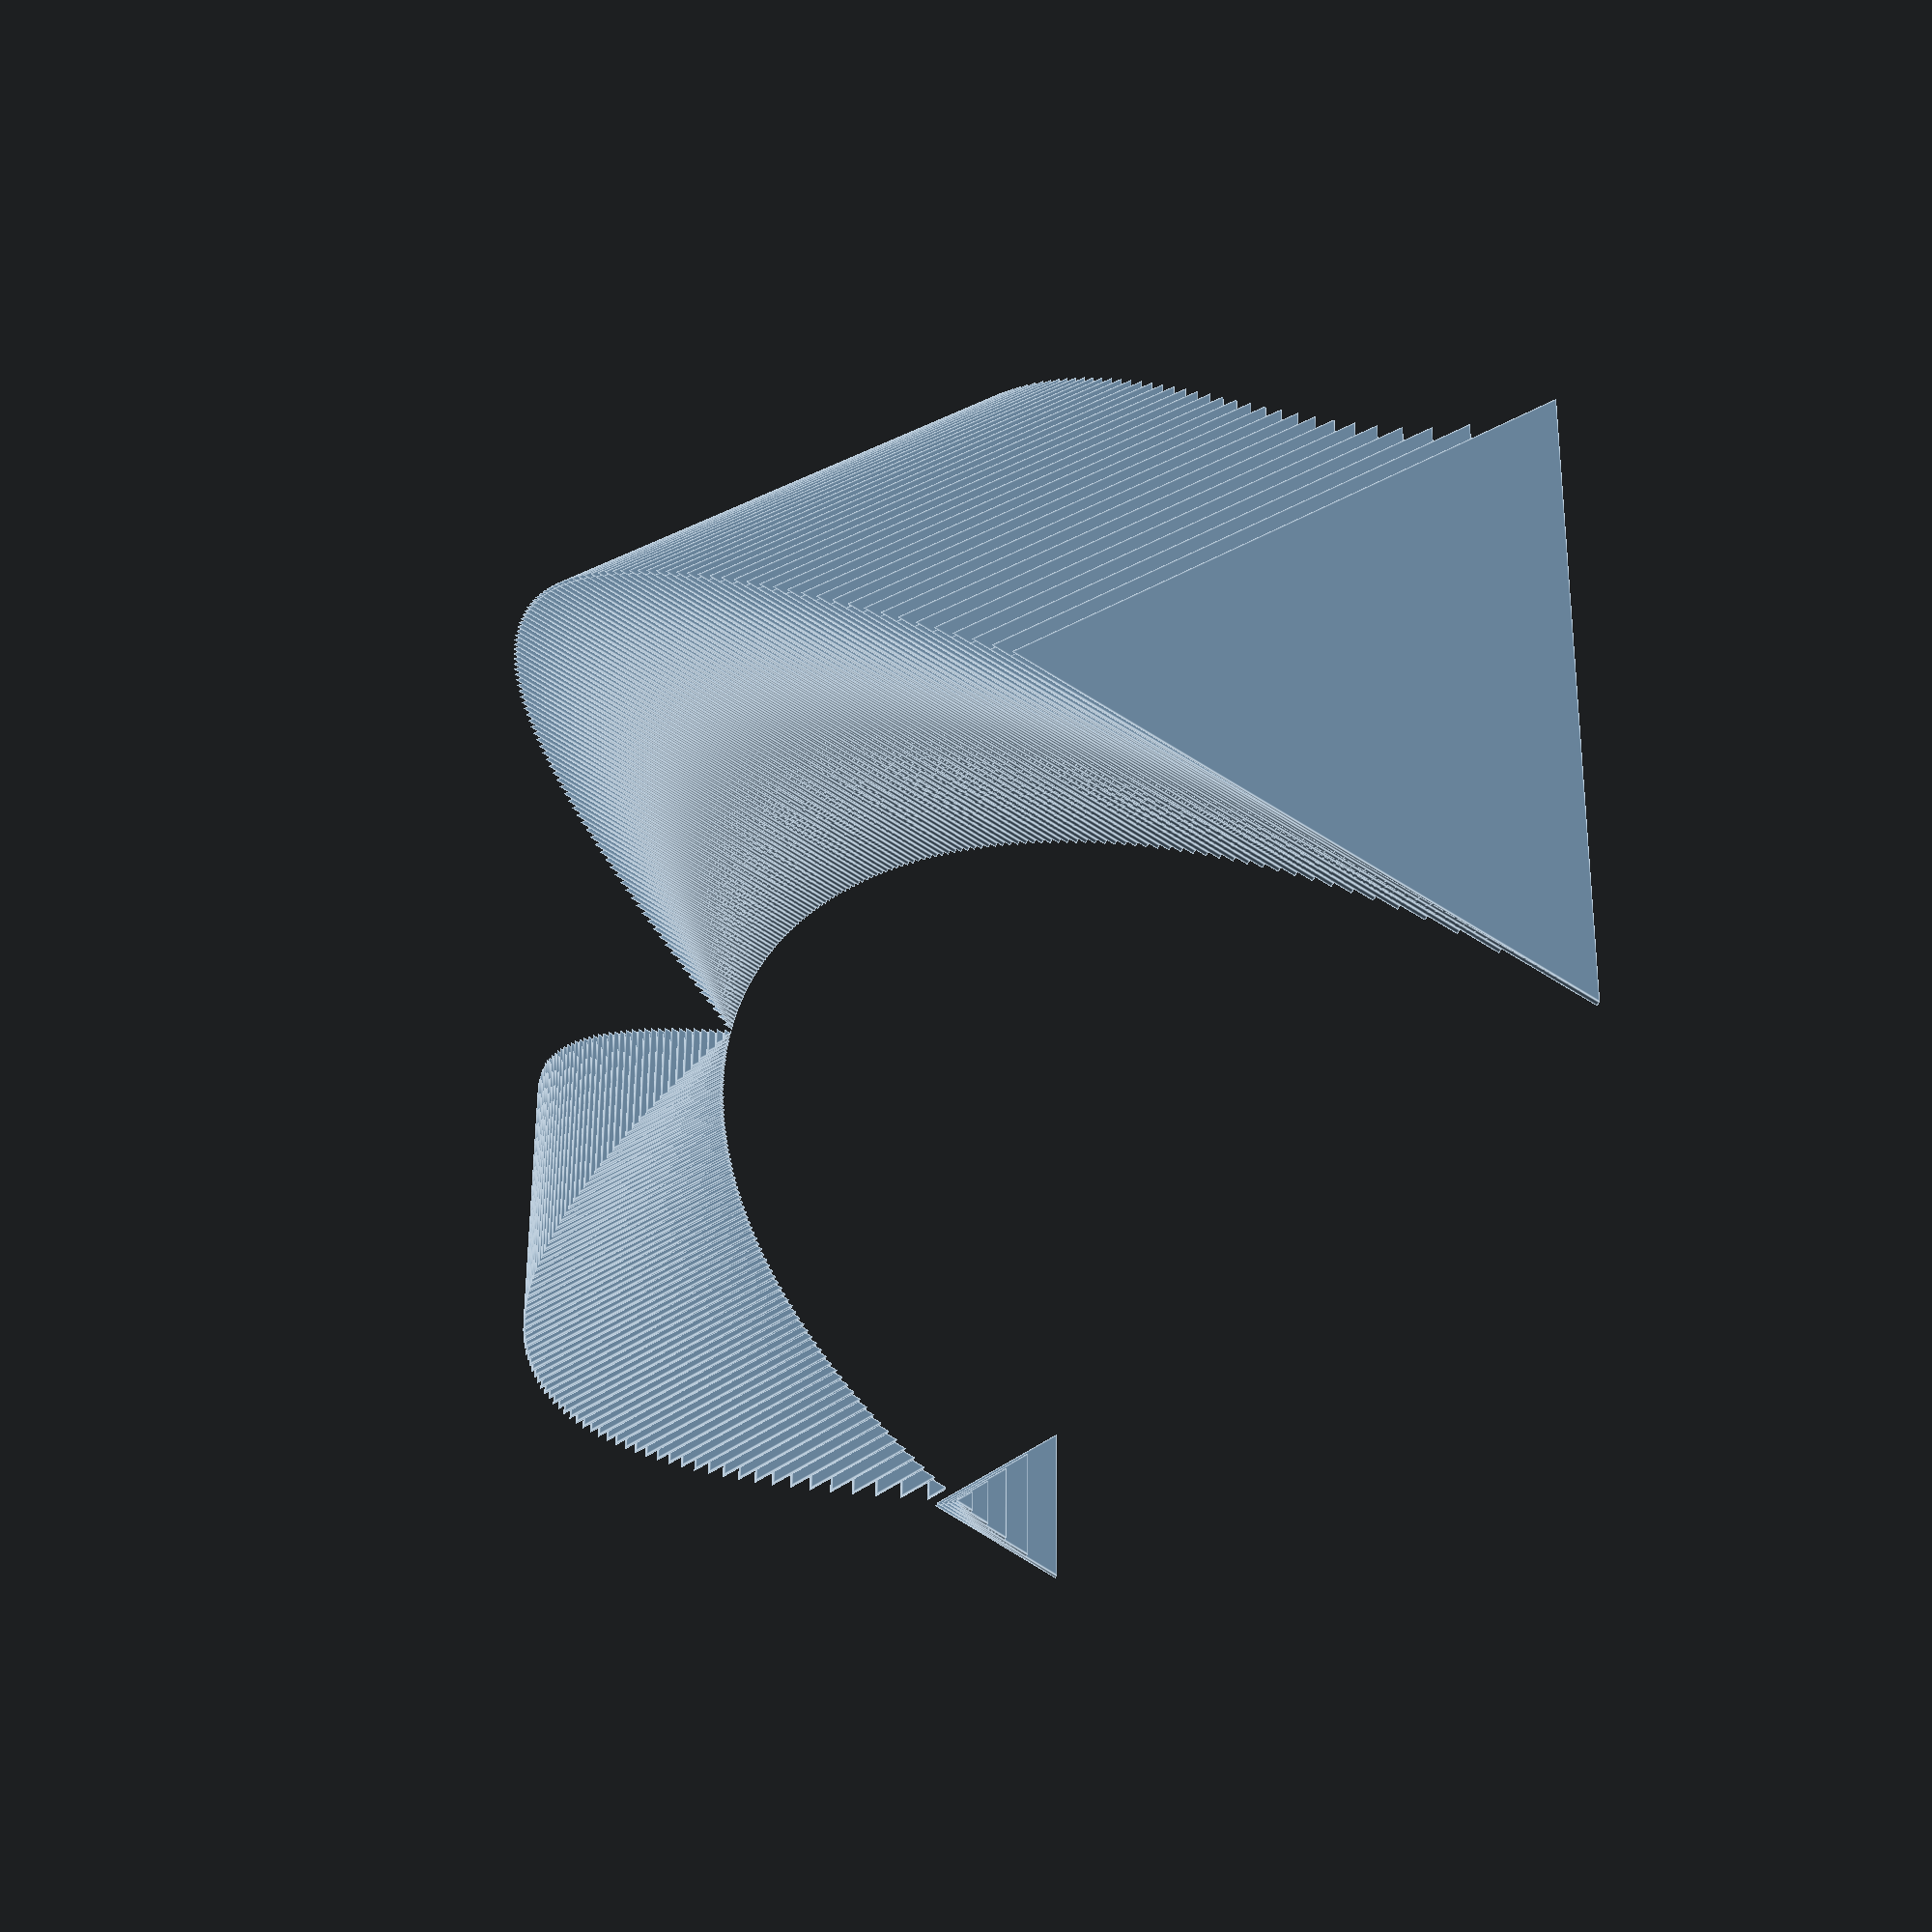
<openscad>
union(){
    cube(size=0);
    translate(v=[0, 0.0]){
        polyhedron(points=[[0, 0, 0], [0, 1.75, 0], [0.02, 0, 0], [0.02, 1.75, 0], [0, 0.875, 1.75], [0.02, 0.875, 1.75]], faces=[[0, 1, 2, 3], [0, 1, 4], [2, 3, 5], [1, 2, 5, 4], [0, 3, 5, 4]]);
    };
    translate(v=[0.02, 0.2821347195933179]){
        polyhedron(points=[[0, 0, 0], [0, 1.5221672804066821, 0], [0.02, 0, 0], [0.02, 1.5221672804066821, 0], [0, 0.7610836402033411, 1.5221672804066821], [0.02, 0.7610836402033411, 1.5221672804066821]], faces=[[0, 1, 2, 3], [0, 1, 4], [2, 3, 5], [1, 2, 5, 4], [0, 3, 5, 4]]);
    };
    translate(v=[0.04, 0.3979949748426484]){
        polyhedron(points=[[0, 0, 0], [0, 1.4592210251573516, 0], [0.02, 0, 0], [0.02, 1.4592210251573516, 0], [0, 0.7296105125786758, 1.4592210251573516], [0.02, 0.7296105125786758, 1.4592210251573516]], faces=[[0, 1, 2, 3], [0, 1, 4], [2, 3, 5], [1, 2, 5, 4], [0, 3, 5, 4]]);
    };
    translate(v=[0.06, 0.48620983124572886]){
        polyhedron(points=[[0, 0, 0], [0, 1.4225441687542713, 0], [0.02, 0, 0], [0.02, 1.4225441687542713, 0], [0, 0.7112720843771356, 1.4225441687542713], [0.02, 0.7112720843771356, 1.4225441687542713]], faces=[[0, 1, 2, 3], [0, 1, 4], [2, 3, 5], [1, 2, 5, 4], [0, 3, 5, 4]]);
    };
    translate(v=[0.08, 0.56]){
        polyhedron(points=[[0, 0, 0], [0, 1.398928, 0], [0.02, 0, 0], [0.02, 1.398928, 0], [0, 0.699464, 1.398928], [0.02, 0.699464, 1.398928]], faces=[[0, 1, 2, 3], [0, 1, 4], [2, 3, 5], [1, 2, 5, 4], [0, 3, 5, 4]]);
    };
    translate(v=[0.1, 0.6244997998398399]){
        polyhedron(points=[[0, 0, 0], [0, 1.3832502001601599, 0], [0.02, 0, 0], [0.02, 1.3832502001601599, 0], [0, 0.6916251000800799, 1.3832502001601599], [0.02, 0.6916251000800799, 1.3832502001601599]], faces=[[0, 1, 2, 3], [0, 1, 4], [2, 3, 5], [1, 2, 5, 4], [0, 3, 5, 4]]);
    };
    translate(v=[0.12000000000000001, 0.6823488843692794]){
        polyhedron(points=[[0, 0, 0], [0, 1.3728831156307209, 0], [0.02, 0, 0], [0.02, 1.3728831156307209, 0], [0, 0.6864415578153604, 1.3728831156307209], [0.02, 0.6864415578153604, 1.3728831156307209]], faces=[[0, 1, 2, 3], [0, 1, 4], [2, 3, 5], [1, 2, 5, 4], [0, 3, 5, 4]]);
    };
    translate(v=[0.14, 0.7351190379795646]){
        polyhedron(points=[[0, 0, 0], [0, 1.3662669620204357, 0], [0.02, 0, 0], [0.02, 1.3662669620204357, 0], [0, 0.6831334810102179, 1.3662669620204357], [0.02, 0.6831334810102179, 1.3662669620204357]], faces=[[0, 1, 2, 3], [0, 1, 4], [2, 3, 5], [1, 2, 5, 4], [0, 3, 5, 4]]);
    };
    translate(v=[0.16, 0.7838367176906169]){
        polyhedron(points=[[0, 0, 0], [0, 1.3623872823093832, 0], [0.02, 0, 0], [0.02, 1.3623872823093832, 0], [0, 0.6811936411546916, 1.3623872823093832], [0.02, 0.6811936411546916, 1.3623872823093832]], faces=[[0, 1, 2, 3], [0, 1, 4], [2, 3, 5], [1, 2, 5, 4], [0, 3, 5, 4]]);
    };
    translate(v=[0.18, 0.8292164976651151]){
        polyhedron(points=[[0, 0, 0], [0, 1.3605415023348848, 0], [0.02, 0, 0], [0.02, 1.3605415023348848, 0], [0, 0.6802707511674424, 1.3605415023348848], [0.02, 0.6802707511674424, 1.3605415023348848]], faces=[[0, 1, 2, 3], [0, 1, 4], [2, 3, 5], [1, 2, 5, 4], [0, 3, 5, 4]]);
    };
    translate(v=[0.19999999999999998, 0.8717797887081346]){
        polyhedron(points=[[0, 0, 0], [0, 1.3602202112918653, 0], [0.02, 0, 0], [0.02, 1.3602202112918653, 0], [0, 0.6801101056459327, 1.3602202112918653], [0.02, 0.6801101056459327, 1.3602202112918653]], faces=[[0, 1, 2, 3], [0, 1, 4], [2, 3, 5], [1, 2, 5, 4], [0, 3, 5, 4]]);
    };
    translate(v=[0.21999999999999997, 0.9119210492142398]){
        polyhedron(points=[[0, 0, 0], [0, 1.36104095078576, 0], [0.02, 0, 0], [0.02, 1.36104095078576, 0], [0, 0.68052047539288, 1.36104095078576], [0.02, 0.68052047539288, 1.36104095078576]], faces=[[0, 1, 2, 3], [0, 1, 4], [2, 3, 5], [1, 2, 5, 4], [0, 3, 5, 4]]);
    };
    translate(v=[0.23999999999999996, 0.9499473669630334]){
        polyhedron(points=[[0, 0, 0], [0, 1.3627086330369667, 0], [0.02, 0, 0], [0.02, 1.3627086330369667, 0], [0, 0.6813543165184833, 1.3627086330369667], [0.02, 0.6813543165184833, 1.3627086330369667]], faces=[[0, 1, 2, 3], [0, 1, 4], [2, 3, 5], [1, 2, 5, 4], [0, 3, 5, 4]]);
    };
    translate(v=[0.25999999999999995, 0.986103442849684]){
        polyhedron(points=[[0, 0, 0], [0, 1.3649905571503158, 0], [0.02, 0, 0], [0.02, 1.3649905571503158, 0], [0, 0.6824952785751579, 1.3649905571503158], [0.02, 0.6824952785751579, 1.3649905571503158]], faces=[[0, 1, 2, 3], [0, 1, 4], [2, 3, 5], [1, 2, 5, 4], [0, 3, 5, 4]]);
    };
    translate(v=[0.27999999999999997, 1.020588065773846]){
        polyhedron(points=[[0, 0, 0], [0, 1.3676999342261542, 0], [0.02, 0, 0], [0.02, 1.3676999342261542, 0], [0, 0.6838499671130771, 1.3676999342261542], [0.02, 0.6838499671130771, 1.3676999342261542]], faces=[[0, 1, 2, 3], [0, 1, 4], [2, 3, 5], [1, 2, 5, 4], [0, 3, 5, 4]]);
    };
    translate(v=[0.3, 1.053565375285274]){
        polyhedron(points=[[0, 0, 0], [0, 1.3706846247147262, 0], [0.02, 0, 0], [0.02, 1.3706846247147262, 0], [0, 0.6853423123573631, 1.3706846247147262], [0.02, 0.6853423123573631, 1.3706846247147262]], faces=[[0, 1, 2, 3], [0, 1, 4], [2, 3, 5], [1, 2, 5, 4], [0, 3, 5, 4]]);
    };
    translate(v=[0.32, 1.0851727973000431]){
        polyhedron(points=[[0, 0, 0], [0, 1.3738192026999572, 0], [0.02, 0, 0], [0.02, 1.3738192026999572, 0], [0, 0.6869096013499786, 1.3738192026999572], [0.02, 0.6869096013499786, 1.3738192026999572]], faces=[[0, 1, 2, 3], [0, 1, 4], [2, 3, 5], [1, 2, 5, 4], [0, 3, 5, 4]]);
    };
    translate(v=[0.34, 1.1155267813907472]){
        polyhedron(points=[[0, 0, 0], [0, 1.376999218609253, 0], [0.02, 0, 0], [0.02, 1.376999218609253, 0], [0, 0.6884996093046265, 1.376999218609253], [0.02, 0.6884996093046265, 1.376999218609253]], faces=[[0, 1, 2, 3], [0, 1, 4], [2, 3, 5], [1, 2, 5, 4], [0, 3, 5, 4]]);
    };
    translate(v=[0.36000000000000004, 1.144727041700335]){
        polyhedron(points=[[0, 0, 0], [0, 1.380136958299665, 0], [0.02, 0, 0], [0.02, 1.380136958299665, 0], [0, 0.6900684791498325, 1.380136958299665], [0.02, 0.6900684791498325, 1.380136958299665]], faces=[[0, 1, 2, 3], [0, 1, 4], [2, 3, 5], [1, 2, 5, 4], [0, 3, 5, 4]]);
    };
    translate(v=[0.38000000000000006, 1.17285975291166]){
        polyhedron(points=[[0, 0, 0], [0, 1.3831582470883403, 0], [0.02, 0, 0], [0.02, 1.3831582470883403, 0], [0, 0.6915791235441702, 1.3831582470883403], [0.02, 0.6915791235441702, 1.3831582470883403]], faces=[[0, 1, 2, 3], [0, 1, 4], [2, 3, 5], [1, 2, 5, 4], [0, 3, 5, 4]]);
    };
    translate(v=[0.4000000000000001, 1.2000000000000002]){
        polyhedron(points=[[0, 0, 0], [0, 1.3860000000000001, 0], [0.02, 0, 0], [0.02, 1.3860000000000001, 0], [0, 0.6930000000000001, 1.3860000000000001], [0.02, 0.6930000000000001, 1.3860000000000001]], faces=[[0, 1, 2, 3], [0, 1, 4], [2, 3, 5], [1, 2, 5, 4], [0, 3, 5, 4]]);
    };
    translate(v=[0.4200000000000001, 1.2262136844775466]){
        polyhedron(points=[[0, 0, 0], [0, 1.3886083155224536, 0], [0.02, 0, 0], [0.02, 1.3886083155224536, 0], [0, 0.6943041577612268, 1.3886083155224536], [0.02, 0.6943041577612268, 1.3886083155224536]], faces=[[0, 1, 2, 3], [0, 1, 4], [2, 3, 5], [1, 2, 5, 4], [0, 3, 5, 4]]);
    };
    translate(v=[0.4400000000000001, 1.2515590277729616]){
        polyhedron(points=[[0, 0, 0], [0, 1.3909369722270388, 0], [0.02, 0, 0], [0.02, 1.3909369722270388, 0], [0, 0.6954684861135194, 1.3909369722270388], [0.02, 0.6954684861135194, 1.3909369722270388]], faces=[[0, 1, 2, 3], [0, 1, 4], [2, 3, 5], [1, 2, 5, 4], [0, 3, 5, 4]]);
    };
    translate(v=[0.46000000000000013, 1.276087771275942]){
        polyhedron(points=[[0, 0, 0], [0, 1.3929462287240584, 0], [0.02, 0, 0], [0.02, 1.3929462287240584, 0], [0, 0.6964731143620292, 1.3929462287240584], [0.02, 0.6964731143620292, 1.3929462287240584]], faces=[[0, 1, 2, 3], [0, 1, 4], [2, 3, 5], [1, 2, 5, 4], [0, 3, 5, 4]]);
    };
    translate(v=[0.48000000000000015, 1.2998461447417538]){
        polyhedron(points=[[0, 0, 0], [0, 1.3946018552582466, 0], [0.02, 0, 0], [0.02, 1.3946018552582466, 0], [0, 0.6973009276291233, 1.3946018552582466], [0.02, 0.6973009276291233, 1.3946018552582466]], faces=[[0, 1, 2, 3], [0, 1, 4], [2, 3, 5], [1, 2, 5, 4], [0, 3, 5, 4]]);
    };
    translate(v=[0.5000000000000001, 1.3228756555322954]){
        polyhedron(points=[[0, 0, 0], [0, 1.3958743444677046, 0], [0.02, 0, 0], [0.02, 1.3958743444677046, 0], [0, 0.6979371722338523, 1.3958743444677046], [0.02, 0.6979371722338523, 1.3958743444677046]], faces=[[0, 1, 2, 3], [0, 1, 4], [2, 3, 5], [1, 2, 5, 4], [0, 3, 5, 4]]);
    };
    translate(v=[0.5200000000000001, 1.345213737664019]){
        polyhedron(points=[[0, 0, 0], [0, 1.3967382623359814, 0], [0.02, 0, 0], [0.02, 1.3967382623359814, 0], [0, 0.6983691311679907, 1.3967382623359814], [0.02, 0.6983691311679907, 1.3967382623359814]], faces=[[0, 1, 2, 3], [0, 1, 4], [2, 3, 5], [1, 2, 5, 4], [0, 3, 5, 4]]);
    };
    translate(v=[0.5400000000000001, 1.3668942899873422]){
        polyhedron(points=[[0, 0, 0], [0, 1.397171710012658, 0], [0.02, 0, 0], [0.02, 1.397171710012658, 0], [0, 0.698585855006329, 1.397171710012658], [0.02, 0.698585855006329, 1.397171710012658]], faces=[[0, 1, 2, 3], [0, 1, 4], [2, 3, 5], [1, 2, 5, 4], [0, 3, 5, 4]]);
    };
    translate(v=[0.5600000000000002, 1.3879481258317978]){
        polyhedron(points=[[0, 0, 0], [0, 1.3971558741682022, 0], [0.02, 0, 0], [0.02, 1.3971558741682022, 0], [0, 0.6985779370841011, 1.3971558741682022], [0.02, 0.6985779370841011, 1.3971558741682022]], faces=[[0, 1, 2, 3], [0, 1, 4], [2, 3, 5], [1, 2, 5, 4], [0, 3, 5, 4]]);
    };
    translate(v=[0.5800000000000002, 1.4084033513166603]){
        polyhedron(points=[[0, 0, 0], [0, 1.3966746486833397, 0], [0.02, 0, 0], [0.02, 1.3966746486833397, 0], [0, 0.6983373243416698, 1.3966746486833397], [0.02, 0.6983373243416698, 1.3966746486833397]], faces=[[0, 1, 2, 3], [0, 1, 4], [2, 3, 5], [1, 2, 5, 4], [0, 3, 5, 4]]);
    };
    translate(v=[0.6000000000000002, 1.42828568570857]){
        polyhedron(points=[[0, 0, 0], [0, 1.3957143142914303, 0], [0.02, 0, 0], [0.02, 1.3957143142914303, 0], [0, 0.6978571571457152, 1.3957143142914303], [0.02, 0.6978571571457152, 1.3957143142914303]], faces=[[0, 1, 2, 3], [0, 1, 4], [2, 3, 5], [1, 2, 5, 4], [0, 3, 5, 4]]);
    };
    translate(v=[0.6200000000000002, 1.4476187343358058]){
        polyhedron(points=[[0, 0, 0], [0, 1.3942632656641942, 0], [0.02, 0, 0], [0.02, 1.3942632656641942, 0], [0, 0.6971316328320971, 1.3942632656641942], [0.02, 0.6971316328320971, 1.3942632656641942]], faces=[[0, 1, 2, 3], [0, 1, 4], [2, 3, 5], [1, 2, 5, 4], [0, 3, 5, 4]]);
    };
    translate(v=[0.6400000000000002, 1.466424222385869]){
        polyhedron(points=[[0, 0, 0], [0, 1.3923117776141314, 0], [0.02, 0, 0], [0.02, 1.3923117776141314, 0], [0, 0.6961558888070657, 1.3923117776141314], [0.02, 0.6961558888070657, 1.3923117776141314]], faces=[[0, 1, 2, 3], [0, 1, 4], [2, 3, 5], [1, 2, 5, 4], [0, 3, 5, 4]]);
    };
    translate(v=[0.6600000000000003, 1.4847221962373973]){
        polyhedron(points=[[0, 0, 0], [0, 1.3898518037626026, 0], [0.02, 0, 0], [0.02, 1.3898518037626026, 0], [0, 0.6949259018813013, 1.3898518037626026], [0.02, 0.6949259018813013, 1.3898518037626026]], faces=[[0, 1, 2, 3], [0, 1, 4], [2, 3, 5], [1, 2, 5, 4], [0, 3, 5, 4]]);
    };
    translate(v=[0.6800000000000003, 1.502531197679436]){
        polyhedron(points=[[0, 0, 0], [0, 1.3868768023205644, 0], [0.02, 0, 0], [0.02, 1.3868768023205644, 0], [0, 0.6934384011602822, 1.3868768023205644], [0.02, 0.6934384011602822, 1.3868768023205644]], faces=[[0, 1, 2, 3], [0, 1, 4], [2, 3, 5], [1, 2, 5, 4], [0, 3, 5, 4]]);
    };
    translate(v=[0.7000000000000003, 1.5198684153570665]){
        polyhedron(points=[[0, 0, 0], [0, 1.3833815846429338, 0], [0.02, 0, 0], [0.02, 1.3833815846429338, 0], [0, 0.6916907923214669, 1.3833815846429338], [0.02, 0.6916907923214669, 1.3833815846429338]], faces=[[0, 1, 2, 3], [0, 1, 4], [2, 3, 5], [1, 2, 5, 4], [0, 3, 5, 4]]);
    };
    translate(v=[0.7200000000000003, 1.5367498169838838]){
        polyhedron(points=[[0, 0, 0], [0, 1.3793621830161162, 0], [0.02, 0, 0], [0.02, 1.3793621830161162, 0], [0, 0.6896810915080581, 1.3793621830161162], [0.02, 0.6896810915080581, 1.3793621830161162]], faces=[[0, 1, 2, 3], [0, 1, 4], [2, 3, 5], [1, 2, 5, 4], [0, 3, 5, 4]]);
    };
    translate(v=[0.7400000000000003, 1.553190265228314]){
        polyhedron(points=[[0, 0, 0], [0, 1.3748157347716863, 0], [0.02, 0, 0], [0.02, 1.3748157347716863, 0], [0, 0.6874078673858431, 1.3748157347716863], [0.02, 0.6874078673858431, 1.3748157347716863]], faces=[[0, 1, 2, 3], [0, 1, 4], [2, 3, 5], [1, 2, 5, 4], [0, 3, 5, 4]]);
    };
    translate(v=[0.7600000000000003, 1.5692036196746426]){
        polyhedron(points=[[0, 0, 0], [0, 1.3697403803253576, 0], [0.02, 0, 0], [0.02, 1.3697403803253576, 0], [0, 0.6848701901626788, 1.3697403803253576], [0.02, 0.6848701901626788, 1.3697403803253576]], faces=[[0, 1, 2, 3], [0, 1, 4], [2, 3, 5], [1, 2, 5, 4], [0, 3, 5, 4]]);
    };
    translate(v=[0.7800000000000004, 1.5848028268526027]){
        polyhedron(points=[[0, 0, 0], [0, 1.3641351731473974, 0], [0.02, 0, 0], [0.02, 1.3641351731473974, 0], [0, 0.6820675865736987, 1.3641351731473974], [0.02, 0.6820675865736987, 1.3641351731473974]], faces=[[0, 1, 2, 3], [0, 1, 4], [2, 3, 5], [1, 2, 5, 4], [0, 3, 5, 4]]);
    };
    translate(v=[0.8000000000000004, 1.6]){
        polyhedron(points=[[0, 0, 0], [0, 1.358, 0], [0.02, 0, 0], [0.02, 1.358, 0], [0, 0.679, 1.358], [0.02, 0.679, 1.358]], faces=[[0, 1, 2, 3], [0, 1, 4], [2, 3, 5], [1, 2, 5, 4], [0, 3, 5, 4]]);
    };
    translate(v=[0.8200000000000004, 1.6148064899547563]){
        polyhedron(points=[[0, 0, 0], [0, 1.3513355100452438, 0], [0.02, 0, 0], [0.02, 1.3513355100452438, 0], [0, 0.6756677550226219, 1.3513355100452438], [0.02, 0.6756677550226219, 1.3513355100452438]], faces=[[0, 1, 2, 3], [0, 1, 4], [2, 3, 5], [1, 2, 5, 4], [0, 3, 5, 4]]);
    };
    translate(v=[0.8400000000000004, 1.6292329483533043]){
        polyhedron(points=[[0, 0, 0], [0, 1.3441430516466957, 0], [0.02, 0, 0], [0.02, 1.3441430516466957, 0], [0, 0.6720715258233478, 1.3441430516466957], [0.02, 0.6720715258233478, 1.3441430516466957]], faces=[[0, 1, 2, 3], [0, 1, 4], [2, 3, 5], [1, 2, 5, 4], [0, 3, 5, 4]]);
    };
    translate(v=[0.8600000000000004, 1.643289384131718]){
        polyhedron(points=[[0, 0, 0], [0, 1.336424615868282, 0], [0.02, 0, 0], [0.02, 1.336424615868282, 0], [0, 0.668212307934141, 1.336424615868282], [0.02, 0.668212307934141, 1.336424615868282]], faces=[[0, 1, 2, 3], [0, 1, 4], [2, 3, 5], [1, 2, 5, 4], [0, 3, 5, 4]]);
    };
    translate(v=[0.8800000000000004, 1.6569852141766386]){
        polyhedron(points=[[0, 0, 0], [0, 1.3281827858233617, 0], [0.02, 0, 0], [0.02, 1.3281827858233617, 0], [0, 0.6640913929116808, 1.3281827858233617], [0.02, 0.6640913929116808, 1.3281827858233617]], faces=[[0, 1, 2, 3], [0, 1, 4], [2, 3, 5], [1, 2, 5, 4], [0, 3, 5, 4]]);
    };
    translate(v=[0.9000000000000005, 1.6703293088490068]){
        polyhedron(points=[[0, 0, 0], [0, 1.3194206911509931, 0], [0.02, 0, 0], [0.02, 1.3194206911509931, 0], [0, 0.6597103455754966, 1.3194206911509931], [0.02, 0.6597103455754966, 1.3194206911509931]], faces=[[0, 1, 2, 3], [0, 1, 4], [2, 3, 5], [1, 2, 5, 4], [0, 3, 5, 4]]);
    };
    translate(v=[0.9200000000000005, 1.6833300330000651]){
        polyhedron(points=[[0, 0, 0], [0, 1.310141966999935, 0], [0.02, 0, 0], [0.02, 1.310141966999935, 0], [0, 0.6550709834999675, 1.310141966999935], [0.02, 0.6550709834999675, 1.310141966999935]], faces=[[0, 1, 2, 3], [0, 1, 4], [2, 3, 5], [1, 2, 5, 4], [0, 3, 5, 4]]);
    };
    translate(v=[0.9400000000000005, 1.6959952830123086]){
        polyhedron(points=[[0, 0, 0], [0, 1.3003507169876913, 0], [0.02, 0, 0], [0.02, 1.3003507169876913, 0], [0, 0.6501753584938457, 1.3003507169876913], [0.02, 0.6501753584938457, 1.3003507169876913]], faces=[[0, 1, 2, 3], [0, 1, 4], [2, 3, 5], [1, 2, 5, 4], [0, 3, 5, 4]]);
    };
    translate(v=[0.9600000000000005, 1.7083325203250102]){
        polyhedron(points=[[0, 0, 0], [0, 1.29005147967499, 0], [0.02, 0, 0], [0.02, 1.29005147967499, 0], [0, 0.645025739837495, 1.29005147967499], [0.02, 0.645025739837495, 1.29005147967499]], faces=[[0, 1, 2, 3], [0, 1, 4], [2, 3, 5], [1, 2, 5, 4], [0, 3, 5, 4]]);
    };
    translate(v=[0.9800000000000005, 1.7203488018422313]){
        polyhedron(points=[[0, 0, 0], [0, 1.279249198157769, 0], [0.02, 0, 0], [0.02, 1.279249198157769, 0], [0, 0.6396245990788845, 1.279249198157769], [0.02, 0.6396245990788845, 1.279249198157769]], faces=[[0, 1, 2, 3], [0, 1, 4], [2, 3, 5], [1, 2, 5, 4], [0, 3, 5, 4]]);
    };
    translate(v=[1.0000000000000004, 1.7320508075688776]){
        polyhedron(points=[[0, 0, 0], [0, 1.2679491924311224, 0], [0.02, 0, 0], [0.02, 1.2679491924311224, 0], [0, 0.6339745962155612, 1.2679491924311224], [0.02, 0.6339745962155612, 1.2679491924311224]], faces=[[0, 1, 2, 3], [0, 1, 4], [2, 3, 5], [1, 2, 5, 4], [0, 3, 5, 4]]);
    };
    translate(v=[1.0200000000000005, 1.743444865775801]){
        polyhedron(points=[[0, 0, 0], [0, 1.2561571342241988, 0], [0.02, 0, 0], [0.02, 1.2561571342241988, 0], [0, 0.6280785671120994, 1.2561571342241988], [0.02, 0.6280785671120994, 1.2561571342241988]], faces=[[0, 1, 2, 3], [0, 1, 4], [2, 3, 5], [1, 2, 5, 4], [0, 3, 5, 4]]);
    };
    translate(v=[1.0400000000000005, 1.754536975956905]){
        polyhedron(points=[[0, 0, 0], [0, 1.2438790240430948, 0], [0.02, 0, 0], [0.02, 1.2438790240430948, 0], [0, 0.6219395120215474, 1.2438790240430948], [0.02, 0.6219395120215474, 1.2438790240430948]], faces=[[0, 1, 2, 3], [0, 1, 4], [2, 3, 5], [1, 2, 5, 4], [0, 3, 5, 4]]);
    };
    translate(v=[1.0600000000000005, 1.765332829808589]){
        polyhedron(points=[[0, 0, 0], [0, 1.2311211701914109, 0], [0.02, 0, 0], [0.02, 1.2311211701914109, 0], [0, 0.6155605850957054, 1.2311211701914109], [0.02, 0.6155605850957054, 1.2311211701914109]], faces=[[0, 1, 2, 3], [0, 1, 4], [2, 3, 5], [1, 2, 5, 4], [0, 3, 5, 4]]);
    };
    translate(v=[1.0800000000000005, 1.7758378304338494]){
        polyhedron(points=[[0, 0, 0], [0, 1.2178901695661506, 0], [0.02, 0, 0], [0.02, 1.2178901695661506, 0], [0, 0.6089450847830753, 1.2178901695661506], [0.02, 0.6089450847830753, 1.2178901695661506]], faces=[[0, 1, 2, 3], [0, 1, 4], [2, 3, 5], [1, 2, 5, 4], [0, 3, 5, 4]]);
    };
    translate(v=[1.1000000000000005, 1.7860571099491753]){
        polyhedron(points=[[0, 0, 0], [0, 1.2041928900508247, 0], [0.02, 0, 0], [0.02, 1.2041928900508247, 0], [0, 0.6020964450254124, 1.2041928900508247], [0.02, 0.6020964450254124, 1.2041928900508247]], faces=[[0, 1, 2, 3], [0, 1, 4], [2, 3, 5], [1, 2, 5, 4], [0, 3, 5, 4]]);
    };
    translate(v=[1.1200000000000006, 1.7959955456514922]){
        polyhedron(points=[[0, 0, 0], [0, 1.1900364543485076, 0], [0.02, 0, 0], [0.02, 1.1900364543485076, 0], [0, 0.5950182271742538, 1.1900364543485076], [0.02, 0.5950182271742538, 1.1900364543485076]], faces=[[0, 1, 2, 3], [0, 1, 4], [2, 3, 5], [1, 2, 5, 4], [0, 3, 5, 4]]);
    };
    translate(v=[1.1400000000000006, 1.8056577748842666]){
        polyhedron(points=[[0, 0, 0], [0, 1.1754282251157333, 0], [0.02, 0, 0], [0.02, 1.1754282251157333, 0], [0, 0.5877141125578667, 1.1754282251157333], [0.02, 0.5877141125578667, 1.1754282251157333]], faces=[[0, 1, 2, 3], [0, 1, 4], [2, 3, 5], [1, 2, 5, 4], [0, 3, 5, 4]]);
    };
    translate(v=[1.1600000000000006, 1.8150482087261486]){
        polyhedron(points=[[0, 0, 0], [0, 1.1603757912738513, 0], [0.02, 0, 0], [0.02, 1.1603757912738513, 0], [0, 0.5801878956369256, 1.1603757912738513], [0.02, 0.5801878956369256, 1.1603757912738513]], faces=[[0, 1, 2, 3], [0, 1, 4], [2, 3, 5], [1, 2, 5, 4], [0, 3, 5, 4]]);
    };
    translate(v=[1.1800000000000006, 1.8241710446117714]){
        polyhedron(points=[[0, 0, 0], [0, 1.1448869553882286, 0], [0.02, 0, 0], [0.02, 1.1448869553882286, 0], [0, 0.5724434776941143, 1.1448869553882286], [0.02, 0.5724434776941143, 1.1448869553882286]], faces=[[0, 1, 2, 3], [0, 1, 4], [2, 3, 5], [1, 2, 5, 4], [0, 3, 5, 4]]);
    };
    translate(v=[1.2000000000000006, 1.8330302779823364]){
        polyhedron(points=[[0, 0, 0], [0, 1.1289697220176633, 0], [0.02, 0, 0], [0.02, 1.1289697220176633, 0], [0, 0.5644848610088317, 1.1289697220176633], [0.02, 0.5644848610088317, 1.1289697220176633]], faces=[[0, 1, 2, 3], [0, 1, 4], [2, 3, 5], [1, 2, 5, 4], [0, 3, 5, 4]]);
    };
    translate(v=[1.2200000000000006, 1.8416297130530885]){
        polyhedron(points=[[0, 0, 0], [0, 1.1126322869469114, 0], [0.02, 0, 0], [0.02, 1.1126322869469114, 0], [0, 0.5563161434734557, 1.1126322869469114], [0.02, 0.5563161434734557, 1.1126322869469114]], faces=[[0, 1, 2, 3], [0, 1, 4], [2, 3, 5], [1, 2, 5, 4], [0, 3, 5, 4]]);
    };
    translate(v=[1.2400000000000007, 1.8499729727755487]){
        polyhedron(points=[[0, 0, 0], [0, 1.0958830272244509, 0], [0.02, 0, 0], [0.02, 1.0958830272244509, 0], [0, 0.5479415136122254, 1.0958830272244509], [0.02, 0.5479415136122254, 1.0958830272244509]], faces=[[0, 1, 2, 3], [0, 1, 4], [2, 3, 5], [1, 2, 5, 4], [0, 3, 5, 4]]);
    };
    translate(v=[1.2600000000000007, 1.858063508064243]){
        polyhedron(points=[[0, 0, 0], [0, 1.078730491935757, 0], [0.02, 0, 0], [0.02, 1.078730491935757, 0], [0, 0.5393652459678785, 1.078730491935757], [0.02, 0.5393652459678785, 1.078730491935757]], faces=[[0, 1, 2, 3], [0, 1, 4], [2, 3, 5], [1, 2, 5, 4], [0, 3, 5, 4]]);
    };
    translate(v=[1.2800000000000007, 1.8659046063504965]){
        polyhedron(points=[[0, 0, 0], [0, 1.061183393649503, 0], [0.02, 0, 0], [0.02, 1.061183393649503, 0], [0, 0.5305916968247515, 1.061183393649503], [0.02, 0.5305916968247515, 1.061183393649503]], faces=[[0, 1, 2, 3], [0, 1, 4], [2, 3, 5], [1, 2, 5, 4], [0, 3, 5, 4]]);
    };
    translate(v=[1.3000000000000007, 1.8734993995195197]){
        polyhedron(points=[[0, 0, 0], [0, 1.0432506004804798, 0], [0.02, 0, 0], [0.02, 1.0432506004804798, 0], [0, 0.5216253002402399, 1.0432506004804798], [0.02, 0.5216253002402399, 1.0432506004804798]], faces=[[0, 1, 2, 3], [0, 1, 4], [2, 3, 5], [1, 2, 5, 4], [0, 3, 5, 4]]);
    };
    translate(v=[1.3200000000000007, 1.8808508712813998]){
        polyhedron(points=[[0, 0, 0], [0, 1.0249411287185997, 0], [0.02, 0, 0], [0.02, 1.0249411287185997, 0], [0, 0.5124705643592998, 1.0249411287185997], [0.02, 0.5124705643592998, 1.0249411287185997]], faces=[[0, 1, 2, 3], [0, 1, 4], [2, 3, 5], [1, 2, 5, 4], [0, 3, 5, 4]]);
    };
    translate(v=[1.3400000000000007, 1.887961864021623]){
        polyhedron(points=[[0, 0, 0], [0, 1.0062641359783768, 0], [0.02, 0, 0], [0.02, 1.0062641359783768, 0], [0, 0.5031320679891884, 1.0062641359783768], [0.02, 0.5031320679891884, 1.0062641359783768]], faces=[[0, 1, 2, 3], [0, 1, 4], [2, 3, 5], [1, 2, 5, 4], [0, 3, 5, 4]]);
    };
    translate(v=[1.3600000000000008, 1.8948350851723221]){
        polyhedron(points=[[0, 0, 0], [0, 0.9872289148276776, 0], [0.02, 0, 0], [0.02, 0.9872289148276776, 0], [0, 0.4936144574138388, 0.9872289148276776], [0.02, 0.4936144574138388, 0.9872289148276776]], faces=[[0, 1, 2, 3], [0, 1, 4], [2, 3, 5], [1, 2, 5, 4], [0, 3, 5, 4]]);
    };
    translate(v=[1.3800000000000008, 1.901473113141493]){
        polyhedron(points=[[0, 0, 0], [0, 0.9678448868585063, 0], [0.02, 0, 0], [0.02, 0.9678448868585063, 0], [0, 0.48392244342925317, 0.9678448868585063], [0.02, 0.48392244342925317, 0.9678448868585063]], faces=[[0, 1, 2, 3], [0, 1, 4], [2, 3, 5], [1, 2, 5, 4], [0, 3, 5, 4]]);
    };
    translate(v=[1.4000000000000008, 1.9078784028338915]){
        polyhedron(points=[[0, 0, 0], [0, 0.9481215971661079, 0], [0.02, 0, 0], [0.02, 0.9481215971661079, 0], [0, 0.47406079858305394, 0.9481215971661079], [0.02, 0.47406079858305394, 0.9481215971661079]], faces=[[0, 1, 2, 3], [0, 1, 4], [2, 3, 5], [1, 2, 5, 4], [0, 3, 5, 4]]);
    };
    translate(v=[1.4200000000000008, 1.9140532907941725]){
        polyhedron(points=[[0, 0, 0], [0, 0.9280687092058268, 0], [0.02, 0, 0], [0.02, 0.9280687092058268, 0], [0, 0.4640343546029134, 0.9280687092058268], [0.02, 0.4640343546029134, 0.9280687092058268]], faces=[[0, 1, 2, 3], [0, 1, 4], [2, 3, 5], [1, 2, 5, 4], [0, 3, 5, 4]]);
    };
    translate(v=[1.4400000000000008, 1.9200000000000002]){
        polyhedron(points=[[0, 0, 0], [0, 0.9076959999999994, 0], [0.02, 0, 0], [0.02, 0.9076959999999994, 0], [0, 0.4538479999999997, 0.9076959999999994], [0.02, 0.4538479999999997, 0.9076959999999994]], faces=[[0, 1, 2, 3], [0, 1, 4], [2, 3, 5], [1, 2, 5, 4], [0, 3, 5, 4]]);
    };
    translate(v=[1.4600000000000009, 1.9257206443303247]){
        polyhedron(points=[[0, 0, 0], [0, 0.8870133556696747, 0], [0.02, 0, 0], [0.02, 0.8870133556696747, 0], [0, 0.4435066778348373, 0.8870133556696747], [0.02, 0.4435066778348373, 0.8870133556696747]], faces=[[0, 1, 2, 3], [0, 1, 4], [2, 3, 5], [1, 2, 5, 4], [0, 3, 5, 4]]);
    };
    translate(v=[1.4800000000000009, 1.93121723273173]){
        polyhedron(points=[[0, 0, 0], [0, 0.8660307672682692, 0], [0.02, 0, 0], [0.02, 0.8660307672682692, 0], [0, 0.4330153836341346, 0.8660307672682692], [0.02, 0.4330153836341346, 0.8660307672682692]], faces=[[0, 1, 2, 3], [0, 1, 4], [2, 3, 5], [1, 2, 5, 4], [0, 3, 5, 4]]);
    };
    translate(v=[1.5000000000000009, 1.9364916731037087]){
        polyhedron(points=[[0, 0, 0], [0, 0.8447583268962904, 0], [0.02, 0, 0], [0.02, 0.8447583268962904, 0], [0, 0.4223791634481452, 0.8447583268962904], [0.02, 0.4223791634481452, 0.8447583268962904]], faces=[[0, 1, 2, 3], [0, 1, 4], [2, 3, 5], [1, 2, 5, 4], [0, 3, 5, 4]]);
    };
    translate(v=[1.520000000000001, 1.9415457759218557]){
        polyhedron(points=[[0, 0, 0], [0, 0.8232062240781435, 0], [0.02, 0, 0], [0.02, 0.8232062240781435, 0], [0, 0.41160311203907174, 0.8232062240781435], [0.02, 0.41160311203907174, 0.8232062240781435]], faces=[[0, 1, 2, 3], [0, 1, 4], [2, 3, 5], [1, 2, 5, 4], [0, 3, 5, 4]]);
    };
    translate(v=[1.540000000000001, 1.9463812576162978]){
        polyhedron(points=[[0, 0, 0], [0, 0.8013847423837013, 0], [0.02, 0, 0], [0.02, 0.8013847423837013, 0], [0, 0.40069237119185064, 0.8013847423837013], [0.02, 0.40069237119185064, 0.8013847423837013]], faces=[[0, 1, 2, 3], [0, 1, 4], [2, 3, 5], [1, 2, 5, 4], [0, 3, 5, 4]]);
    };
    translate(v=[1.560000000000001, 1.950999743721152]){
        polyhedron(points=[[0, 0, 0], [0, 0.7793042562788475, 0], [0.02, 0, 0], [0.02, 0.7793042562788475, 0], [0, 0.38965212813942374, 0.7793042562788475], [0.02, 0.38965212813942374, 0.7793042562788475]], faces=[[0, 1, 2, 3], [0, 1, 4], [2, 3, 5], [1, 2, 5, 4], [0, 3, 5, 4]]);
    };
    translate(v=[1.580000000000001, 1.9554027718094298]){
        polyhedron(points=[[0, 0, 0], [0, 0.7569752281905695, 0], [0.02, 0, 0], [0.02, 0.7569752281905695, 0], [0, 0.37848761409528475, 0.7569752281905695], [0.02, 0.37848761409528475, 0.7569752281905695]], faces=[[0, 1, 2, 3], [0, 1, 4], [2, 3, 5], [1, 2, 5, 4], [0, 3, 5, 4]]);
    };
    translate(v=[1.600000000000001, 1.9595917942265426]){
        polyhedron(points=[[0, 0, 0], [0, 0.7344082057734564, 0], [0.02, 0, 0], [0.02, 0.7344082057734564, 0], [0, 0.3672041028867282, 0.7344082057734564], [0.02, 0.3672041028867282, 0.7344082057734564]], faces=[[0, 1, 2, 3], [0, 1, 4], [2, 3, 5], [1, 2, 5, 4], [0, 3, 5, 4]]);
    };
    translate(v=[1.620000000000001, 1.9635681806344287]){
        polyhedron(points=[[0, 0, 0], [0, 0.7116138193655703, 0], [0.02, 0, 0], [0.02, 0.7116138193655703, 0], [0, 0.35580690968278517, 0.7116138193655703], [0.02, 0.35580690968278517, 0.7116138193655703]], faces=[[0, 1, 2, 3], [0, 1, 4], [2, 3, 5], [1, 2, 5, 4], [0, 3, 5, 4]]);
    };
    translate(v=[1.640000000000001, 1.9673332203772702]){
        polyhedron(points=[[0, 0, 0], [0, 0.688602779622729, 0], [0.02, 0, 0], [0.02, 0.688602779622729, 0], [0, 0.3443013898113645, 0.688602779622729], [0.02, 0.3443013898113645, 0.688602779622729]], faces=[[0, 1, 2, 3], [0, 1, 4], [2, 3, 5], [1, 2, 5, 4], [0, 3, 5, 4]]);
    };
    translate(v=[1.660000000000001, 1.9708881246788212]){
        polyhedron(points=[[0, 0, 0], [0, 0.6653858753211777, 0], [0.02, 0, 0], [0.02, 0.6653858753211777, 0], [0, 0.33269293766058883, 0.6653858753211777], [0.02, 0.33269293766058883, 0.6653858753211777]], faces=[[0, 1, 2, 3], [0, 1, 4], [2, 3, 5], [1, 2, 5, 4], [0, 3, 5, 4]]);
    };
    translate(v=[1.680000000000001, 1.9742340286804907]){
        polyhedron(points=[[0, 0, 0], [0, 0.6419739713195083, 0], [0.02, 0, 0], [0.02, 0.6419739713195083, 0], [0, 0.32098698565975414, 0.6419739713195083], [0.02, 0.32098698565975414, 0.6419739713195083]], faces=[[0, 1, 2, 3], [0, 1, 4], [2, 3, 5], [1, 2, 5, 4], [0, 3, 5, 4]]);
    };
    translate(v=[1.700000000000001, 1.977371993328519]){
        polyhedron(points=[[0, 0, 0], [0, 0.6183780066714799, 0], [0.02, 0, 0], [0.02, 0.6183780066714799, 0], [0, 0.30918900333573995, 0.6183780066714799], [0.02, 0.30918900333573995, 0.6183780066714799]], faces=[[0, 1, 2, 3], [0, 1, 4], [2, 3, 5], [1, 2, 5, 4], [0, 3, 5, 4]]);
    };
    translate(v=[1.720000000000001, 1.9803030071178502]){
        polyhedron(points=[[0, 0, 0], [0, 0.5946089928821487, 0], [0.02, 0, 0], [0.02, 0.5946089928821487, 0], [0, 0.2973044964410744, 0.5946089928821487], [0.02, 0.2973044964410744, 0.5946089928821487]], faces=[[0, 1, 2, 3], [0, 1, 4], [2, 3, 5], [1, 2, 5, 4], [0, 3, 5, 4]]);
    };
    translate(v=[1.740000000000001, 1.983027987699619]){
        polyhedron(points=[[0, 0, 0], [0, 0.5706780123003796, 0], [0.02, 0, 0], [0.02, 0.5706780123003796, 0], [0, 0.2853390061501898, 0.5706780123003796], [0.02, 0.2853390061501898, 0.5706780123003796]], faces=[[0, 1, 2, 3], [0, 1, 4], [2, 3, 5], [1, 2, 5, 4], [0, 3, 5, 4]]);
    };
    translate(v=[1.7600000000000011, 1.985547783358537]){
        polyhedron(points=[[0, 0, 0], [0, 0.5465962166414617, 0], [0.02, 0, 0], [0.02, 0.5465962166414617, 0], [0, 0.27329810832073087, 0.5465962166414617], [0.02, 0.27329810832073087, 0.5465962166414617]], faces=[[0, 1, 2, 3], [0, 1, 4], [2, 3, 5], [1, 2, 5, 4], [0, 3, 5, 4]]);
    };
    translate(v=[1.7800000000000011, 1.987863174365882]){
        polyhedron(points=[[0, 0, 0], [0, 0.522374825634117, 0], [0.02, 0, 0], [0.02, 0.522374825634117, 0], [0, 0.2611874128170585, 0.522374825634117], [0.02, 0.2611874128170585, 0.522374825634117]], faces=[[0, 1, 2, 3], [0, 1, 4], [2, 3, 5], [1, 2, 5, 4], [0, 3, 5, 4]]);
    };
    translate(v=[1.8000000000000012, 1.98997487421324]){
        polyhedron(points=[[0, 0, 0], [0, 0.4980251257867587, 0], [0.02, 0, 0], [0.02, 0.4980251257867587, 0], [0, 0.24901256289337936, 0.4980251257867587], [0.02, 0.24901256289337936, 0.4980251257867587]], faces=[[0, 1, 2, 3], [0, 1, 4], [2, 3, 5], [1, 2, 5, 4], [0, 3, 5, 4]]);
    };
    translate(v=[1.8200000000000012, 1.991883530731654]){
        polyhedron(points=[[0, 0, 0], [0, 0.47355846926834455, 0], [0.02, 0, 0], [0.02, 0.47355846926834455, 0], [0, 0.23677923463417228, 0.47355846926834455], [0.02, 0.23677923463417228, 0.47355846926834455]], faces=[[0, 1, 2, 3], [0, 1, 4], [2, 3, 5], [1, 2, 5, 4], [0, 3, 5, 4]]);
    };
    translate(v=[1.8400000000000012, 1.9935897271003382]){
        polyhedron(points=[[0, 0, 0], [0, 0.4489862728996603, 0], [0.02, 0, 0], [0.02, 0.4489862728996603, 0], [0, 0.22449313644983016, 0.4489862728996603], [0.02, 0.22449313644983016, 0.4489862728996603]], faces=[[0, 1, 2, 3], [0, 1, 4], [2, 3, 5], [1, 2, 5, 4], [0, 3, 5, 4]]);
    };
    translate(v=[1.8600000000000012, 1.9950939827486824]){
        polyhedron(points=[[0, 0, 0], [0, 0.4243200172513164, 0], [0.02, 0, 0], [0.02, 0.4243200172513164, 0], [0, 0.2121600086256582, 0.4243200172513164], [0.02, 0.2121600086256582, 0.4243200172513164]], faces=[[0, 1, 2, 3], [0, 1, 4], [2, 3, 5], [1, 2, 5, 4], [0, 3, 5, 4]]);
    };
    translate(v=[1.8800000000000012, 1.9963967541548449]){
        polyhedron(points=[[0, 0, 0], [0, 0.3995712458451537, 0], [0.02, 0, 0], [0.02, 0.3995712458451537, 0], [0, 0.19978562292257684, 0.3995712458451537], [0.02, 0.19978562292257684, 0.3995712458451537]], faces=[[0, 1, 2, 3], [0, 1, 4], [2, 3, 5], [1, 2, 5, 4], [0, 3, 5, 4]]);
    };
    translate(v=[1.9000000000000012, 1.997498435543818]){
        polyhedron(points=[[0, 0, 0], [0, 0.3747515644561805, 0], [0.02, 0, 0], [0.02, 0.3747515644561805, 0], [0, 0.18737578222809026, 0.3747515644561805], [0.02, 0.18737578222809026, 0.3747515644561805]], faces=[[0, 1, 2, 3], [0, 1, 4], [2, 3, 5], [1, 2, 5, 4], [0, 3, 5, 4]]);
    };
    translate(v=[1.9200000000000013, 1.9983993594874876]){
        polyhedron(points=[[0, 0, 0], [0, 0.34987264051251077, 0], [0.02, 0, 0], [0.02, 0.34987264051251077, 0], [0, 0.17493632025625538, 0.34987264051251077], [0.02, 0.17493632025625538, 0.34987264051251077]], faces=[[0, 1, 2, 3], [0, 1, 4], [2, 3, 5], [1, 2, 5, 4], [0, 3, 5, 4]]);
    };
    translate(v=[1.9400000000000013, 1.9990997974088236]){
        polyhedron(points=[[0, 0, 0], [0, 0.3249462025911747, 0], [0.02, 0, 0], [0.02, 0.3249462025911747, 0], [0, 0.16247310129558734, 0.3249462025911747], [0.02, 0.16247310129558734, 0.3249462025911747]], faces=[[0, 1, 2, 3], [0, 1, 4], [2, 3, 5], [1, 2, 5, 4], [0, 3, 5, 4]]);
    };
    translate(v=[1.9600000000000013, 1.999599959991998]){
        polyhedron(points=[[0, 0, 0], [0, 0.2999840400080005, 0], [0.02, 0, 0], [0.02, 0.2999840400080005, 0], [0, 0.14999202000400025, 0.2999840400080005], [0.02, 0.14999202000400025, 0.2999840400080005]], faces=[[0, 1, 2, 3], [0, 1, 4], [2, 3, 5], [1, 2, 5, 4], [0, 3, 5, 4]]);
    };
    translate(v=[1.9800000000000013, 1.999899997499875]){
        polyhedron(points=[[0, 0, 0], [0, 0.2749980025001235, 0], [0.02, 0, 0], [0.02, 0.2749980025001235, 0], [0, 0.13749900125006176, 0.2749980025001235], [0.02, 0.13749900125006176, 0.2749980025001235]], faces=[[0, 1, 2, 3], [0, 1, 4], [2, 3, 5], [1, 2, 5, 4], [0, 3, 5, 4]]);
    };
    translate(v=[2.0000000000000013, 2.0]){
        polyhedron(points=[[0, 0, 0], [0, 0.24999999999999822, 0], [0.02, 0, 0], [0.02, 0.24999999999999822, 0], [0, 0.12499999999999911, 0.24999999999999822], [0.02, 0.12499999999999911, 0.24999999999999822]], faces=[[0, 1, 2, 3], [0, 1, 4], [2, 3, 5], [1, 2, 5, 4], [0, 3, 5, 4]]);
    };
    translate(v=[2.0200000000000014, 1.999899997499875]){
        polyhedron(points=[[0, 0, 0], [0, 0.22500200250012337, 0], [0.02, 0, 0], [0.02, 0.22500200250012337, 0], [0, 0.11250100125006168, 0.22500200250012337], [0.02, 0.11250100125006168, 0.22500200250012337]], faces=[[0, 1, 2, 3], [0, 1, 4], [2, 3, 5], [1, 2, 5, 4], [0, 3, 5, 4]]);
    };
    translate(v=[2.0400000000000014, 1.999599959991998]){
        polyhedron(points=[[0, 0, 0], [0, 0.20001604000800044, 0], [0.02, 0, 0], [0.02, 0.20001604000800044, 0], [0, 0.10000802000400022, 0.20001604000800044], [0.02, 0.10000802000400022, 0.20001604000800044]], faces=[[0, 1, 2, 3], [0, 1, 4], [2, 3, 5], [1, 2, 5, 4], [0, 3, 5, 4]]);
    };
    translate(v=[2.0600000000000014, 1.9990997974088236]){
        polyhedron(points=[[0, 0, 0], [0, 0.17505420259117432, 0], [0.02, 0, 0], [0.02, 0.17505420259117432, 0], [0, 0.08752710129558716, 0.17505420259117432], [0.02, 0.08752710129558716, 0.17505420259117432]], faces=[[0, 1, 2, 3], [0, 1, 4], [2, 3, 5], [1, 2, 5, 4], [0, 3, 5, 4]]);
    };
    translate(v=[2.0800000000000014, 1.9983993594874874]){
        polyhedron(points=[[0, 0, 0], [0, 0.15012864051251062, 0], [0.02, 0, 0], [0.02, 0.15012864051251062, 0], [0, 0.07506432025625531, 0.15012864051251062], [0.02, 0.07506432025625531, 0.15012864051251062]], faces=[[0, 1, 2, 3], [0, 1, 4], [2, 3, 5], [1, 2, 5, 4], [0, 3, 5, 4]]);
    };
    translate(v=[2.1000000000000014, 1.997498435543818]){
        polyhedron(points=[[0, 0, 0], [0, 0.12525156445618024, 0], [0.02, 0, 0], [0.02, 0.12525156445618024, 0], [0, 0.06262578222809012, 0.12525156445618024], [0.02, 0.06262578222809012, 0.12525156445618024]], faces=[[0, 1, 2, 3], [0, 1, 4], [2, 3, 5], [1, 2, 5, 4], [0, 3, 5, 4]]);
    };
    translate(v=[2.1200000000000014, 1.9963967541548449]){
        polyhedron(points=[[0, 0, 0], [0, 0.1004352458451534, 0], [0.02, 0, 0], [0.02, 0.1004352458451534, 0], [0, 0.0502176229225767, 0.1004352458451534], [0.02, 0.0502176229225767, 0.1004352458451534]], faces=[[0, 1, 2, 3], [0, 1, 4], [2, 3, 5], [1, 2, 5, 4], [0, 3, 5, 4]]);
    };
    translate(v=[2.1400000000000015, 1.9950939827486822]){
        polyhedron(points=[[0, 0, 0], [0, 0.07569201725131602, 0], [0.02, 0, 0], [0.02, 0.07569201725131602, 0], [0, 0.03784600862565801, 0.07569201725131602], [0.02, 0.03784600862565801, 0.07569201725131602]], faces=[[0, 1, 2, 3], [0, 1, 4], [2, 3, 5], [1, 2, 5, 4], [0, 3, 5, 4]]);
    };
    translate(v=[2.1600000000000015, 1.993589727100338]){
        polyhedron(points=[[0, 0, 0], [0, 0.051034272899660005, 0], [0.02, 0, 0], [0.02, 0.051034272899660005, 0], [0, 0.025517136449830002, 0.051034272899660005], [0.02, 0.025517136449830002, 0.051034272899660005]], faces=[[0, 1, 2, 3], [0, 1, 4], [2, 3, 5], [1, 2, 5, 4], [0, 3, 5, 4]]);
    };
    translate(v=[2.1800000000000015, 1.9918835307316538]){
        polyhedron(points=[[0, 0, 0], [0, 0.026474469268344514, 0], [0.02, 0, 0], [0.02, 0.026474469268344514, 0], [0, 0.013237234634172257, 0.026474469268344514], [0.02, 0.013237234634172257, 0.026474469268344514]], faces=[[0, 1, 2, 3], [0, 1, 4], [2, 3, 5], [1, 2, 5, 4], [0, 3, 5, 4]]);
    };
    translate(v=[2.2000000000000015, 1.9899748742132397]){
        polyhedron(points=[[0, 0, 0], [0, 0.002025125786758064, 0], [0.02, 0, 0], [0.02, 0.002025125786758064, 0], [0, 0.001012562893379032, 0.002025125786758064], [0.02, 0.001012562893379032, 0.002025125786758064]], faces=[[0, 1, 2, 3], [0, 1, 4], [2, 3, 5], [1, 2, 5, 4], [0, 3, 5, 4]]);
    };
    mirror([0, 0, 1]){
        translate(v=[2.2200000000000015, 1.9878631743658814]){
            polyhedron(points=[[0, 0, 0], [0, 0.022301174365883414, 0], [0.02, 0, 0], [0.02, 0.022301174365883414, 0], [0, 0.011150587182941707, 0.022301174365883414], [0.02, 0.011150587182941707, 0.022301174365883414]], faces=[[0, 1, 2, 3], [0, 1, 4], [2, 3, 5], [1, 2, 5, 4], [0, 3, 5, 4]]);
        };
    };
    mirror([0, 0, 1]){
        translate(v=[2.2400000000000015, 1.9855477833585369]){
            polyhedron(points=[[0, 0, 0], [0, 0.046491783358538985, 0], [0.02, 0, 0], [0.02, 0.046491783358538985, 0], [0, 0.023245891679269493, 0.046491783358538985], [0.02, 0.023245891679269493, 0.046491783358538985]], faces=[[0, 1, 2, 3], [0, 1, 4], [2, 3, 5], [1, 2, 5, 4], [0, 3, 5, 4]]);
        };
    };
    mirror([0, 0, 1]){
        translate(v=[2.2600000000000016, 1.9830279876996186]){
            polyhedron(points=[[0, 0, 0], [0, 0.07053398769962071, 0], [0.02, 0, 0], [0.02, 0.07053398769962071, 0], [0, 0.03526699384981036, 0.07053398769962071], [0.02, 0.03526699384981036, 0.07053398769962071]], faces=[[0, 1, 2, 3], [0, 1, 4], [2, 3, 5], [1, 2, 5, 4], [0, 3, 5, 4]]);
        };
    };
    mirror([0, 0, 1]){
        translate(v=[2.2800000000000016, 1.98030300711785]){
            polyhedron(points=[[0, 0, 0], [0, 0.09441500711785222, 0], [0.02, 0, 0], [0.02, 0.09441500711785222, 0], [0, 0.04720750355892611, 0.09441500711785222], [0.02, 0.04720750355892611, 0.09441500711785222]], faces=[[0, 1, 2, 3], [0, 1, 4], [2, 3, 5], [1, 2, 5, 4], [0, 3, 5, 4]]);
        };
    };
    mirror([0, 0, 1]){
        translate(v=[2.3000000000000016, 1.9773719933285188]){
            polyhedron(points=[[0, 0, 0], [0, 0.11812199332852091, 0], [0.02, 0, 0], [0.02, 0.11812199332852091, 0], [0, 0.05906099666426046, 0.11812199332852091], [0.02, 0.05906099666426046, 0.11812199332852091]], faces=[[0, 1, 2, 3], [0, 1, 4], [2, 3, 5], [1, 2, 5, 4], [0, 3, 5, 4]]);
        };
    };
    mirror([0, 0, 1]){
        translate(v=[2.3200000000000016, 1.9742340286804902]){
            polyhedron(points=[[0, 0, 0], [0, 0.14164202868049247, 0], [0.02, 0, 0], [0.02, 0.14164202868049247, 0], [0, 0.07082101434024624, 0.14164202868049247], [0.02, 0.07082101434024624, 0.14164202868049247]], faces=[[0, 1, 2, 3], [0, 1, 4], [2, 3, 5], [1, 2, 5, 4], [0, 3, 5, 4]]);
        };
    };
    mirror([0, 0, 1]){
        translate(v=[2.3400000000000016, 1.9708881246788208]){
            polyhedron(points=[[0, 0, 0], [0, 0.16496212467882287, 0], [0.02, 0, 0], [0.02, 0.16496212467882287, 0], [0, 0.08248106233941144, 0.16496212467882287], [0.02, 0.08248106233941144, 0.16496212467882287]], faces=[[0, 1, 2, 3], [0, 1, 4], [2, 3, 5], [1, 2, 5, 4], [0, 3, 5, 4]]);
        };
    };
    mirror([0, 0, 1]){
        translate(v=[2.3600000000000017, 1.9673332203772698]){
            polyhedron(points=[[0, 0, 0], [0, 0.18806922037727203, 0], [0.02, 0, 0], [0.02, 0.18806922037727203, 0], [0, 0.09403461018863601, 0.18806922037727203], [0.02, 0.09403461018863601, 0.18806922037727203]], faces=[[0, 1, 2, 3], [0, 1, 4], [2, 3, 5], [1, 2, 5, 4], [0, 3, 5, 4]]);
        };
    };
    mirror([0, 0, 1]){
        translate(v=[2.3800000000000017, 1.9635681806344283]){
            polyhedron(points=[[0, 0, 0], [0, 0.2109501806344305, 0], [0.02, 0, 0], [0.02, 0.2109501806344305, 0], [0, 0.10547509031721525, 0.2109501806344305], [0.02, 0.10547509031721525, 0.2109501806344305]], faces=[[0, 1, 2, 3], [0, 1, 4], [2, 3, 5], [1, 2, 5, 4], [0, 3, 5, 4]]);
        };
    };
    mirror([0, 0, 1]){
        translate(v=[2.4000000000000017, 1.9595917942265422]){
            polyhedron(points=[[0, 0, 0], [0, 0.2335917942265444, 0], [0.02, 0, 0], [0.02, 0.2335917942265444, 0], [0, 0.1167958971132722, 0.2335917942265444], [0.02, 0.1167958971132722, 0.2335917942265444]], faces=[[0, 1, 2, 3], [0, 1, 4], [2, 3, 5], [1, 2, 5, 4], [0, 3, 5, 4]]);
        };
    };
    mirror([0, 0, 1]){
        translate(v=[2.4200000000000017, 1.9554027718094291]){
            polyhedron(points=[[0, 0, 0], [0, 0.25598077180943135, 0], [0.02, 0, 0], [0.02, 0.25598077180943135, 0], [0, 0.12799038590471568, 0.25598077180943135], [0.02, 0.12799038590471568, 0.25598077180943135]], faces=[[0, 1, 2, 3], [0, 1, 4], [2, 3, 5], [1, 2, 5, 4], [0, 3, 5, 4]]);
        };
    };
    mirror([0, 0, 1]){
        translate(v=[2.4400000000000017, 1.9509997437211515]){
            polyhedron(points=[[0, 0, 0], [0, 0.27810374372115354, 0], [0.02, 0, 0], [0.02, 0.27810374372115354, 0], [0, 0.13905187186057677, 0.27810374372115354], [0.02, 0.13905187186057677, 0.27810374372115354]], faces=[[0, 1, 2, 3], [0, 1, 4], [2, 3, 5], [1, 2, 5, 4], [0, 3, 5, 4]]);
        };
    };
    mirror([0, 0, 1]){
        translate(v=[2.4600000000000017, 1.946381257616297]){
            polyhedron(points=[[0, 0, 0], [0, 0.29994725761629937, 0], [0.02, 0, 0], [0.02, 0.29994725761629937, 0], [0, 0.14997362880814968, 0.29994725761629937], [0.02, 0.14997362880814968, 0.29994725761629937]], faces=[[0, 1, 2, 3], [0, 1, 4], [2, 3, 5], [1, 2, 5, 4], [0, 3, 5, 4]]);
        };
    };
    mirror([0, 0, 1]){
        translate(v=[2.4800000000000018, 1.941545775921855]){
            polyhedron(points=[[0, 0, 0], [0, 0.32149777592185735, 0], [0.02, 0, 0], [0.02, 0.32149777592185735, 0], [0, 0.16074888796092868, 0.32149777592185735], [0.02, 0.16074888796092868, 0.32149777592185735]], faces=[[0, 1, 2, 3], [0, 1, 4], [2, 3, 5], [1, 2, 5, 4], [0, 3, 5, 4]]);
        };
    };
    mirror([0, 0, 1]){
        translate(v=[2.5000000000000018, 1.936491673103708]){
            polyhedron(points=[[0, 0, 0], [0, 0.3427416731037103, 0], [0.02, 0, 0], [0.02, 0.3427416731037103, 0], [0, 0.17137083655185514, 0.3427416731037103], [0.02, 0.17137083655185514, 0.3427416731037103]], faces=[[0, 1, 2, 3], [0, 1, 4], [2, 3, 5], [1, 2, 5, 4], [0, 3, 5, 4]]);
        };
    };
    mirror([0, 0, 1]){
        translate(v=[2.520000000000002, 1.9312172327317292]){
            polyhedron(points=[[0, 0, 0], [0, 0.36366523273173135, 0], [0.02, 0, 0], [0.02, 0.36366523273173135, 0], [0, 0.18183261636586567, 0.36366523273173135], [0.02, 0.18183261636586567, 0.36366523273173135]], faces=[[0, 1, 2, 3], [0, 1, 4], [2, 3, 5], [1, 2, 5, 4], [0, 3, 5, 4]]);
        };
    };
    mirror([0, 0, 1]){
        translate(v=[2.540000000000002, 1.9257206443303239]){
            polyhedron(points=[[0, 0, 0], [0, 0.3842546443303263, 0], [0.02, 0, 0], [0.02, 0.3842546443303263, 0], [0, 0.19212732216516315, 0.3842546443303263], [0.02, 0.19212732216516315, 0.3842546443303263]], faces=[[0, 1, 2, 3], [0, 1, 4], [2, 3, 5], [1, 2, 5, 4], [0, 3, 5, 4]]);
        };
    };
    mirror([0, 0, 1]){
        translate(v=[2.560000000000002, 1.9199999999999995]){
            polyhedron(points=[[0, 0, 0], [0, 0.40449600000000174, 0], [0.02, 0, 0], [0.02, 0.40449600000000174, 0], [0, 0.20224800000000087, 0.40449600000000174], [0.02, 0.20224800000000087, 0.40449600000000174]], faces=[[0, 1, 2, 3], [0, 1, 4], [2, 3, 5], [1, 2, 5, 4], [0, 3, 5, 4]]);
        };
    };
    mirror([0, 0, 1]){
        translate(v=[2.580000000000002, 1.9140532907941716]){
            polyhedron(points=[[0, 0, 0], [0, 0.4243752907941738, 0], [0.02, 0, 0], [0.02, 0.4243752907941738, 0], [0, 0.2121876453970869, 0.4243752907941738], [0.02, 0.2121876453970869, 0.4243752907941738]], faces=[[0, 1, 2, 3], [0, 1, 4], [2, 3, 5], [1, 2, 5, 4], [0, 3, 5, 4]]);
        };
    };
    mirror([0, 0, 1]){
        translate(v=[2.600000000000002, 1.9078784028338907]){
            polyhedron(points=[[0, 0, 0], [0, 0.4438784028338929, 0], [0.02, 0, 0], [0.02, 0.4438784028338929, 0], [0, 0.22193920141694645, 0.4438784028338929], [0.02, 0.22193920141694645, 0.4438784028338929]], faces=[[0, 1, 2, 3], [0, 1, 4], [2, 3, 5], [1, 2, 5, 4], [0, 3, 5, 4]]);
        };
    };
    mirror([0, 0, 1]){
        translate(v=[2.620000000000002, 1.9014731131414921]){
            polyhedron(points=[[0, 0, 0], [0, 0.46299111314149477, 0], [0.02, 0, 0], [0.02, 0.46299111314149477, 0], [0, 0.23149555657074739, 0.46299111314149477], [0.02, 0.23149555657074739, 0.46299111314149477]], faces=[[0, 1, 2, 3], [0, 1, 4], [2, 3, 5], [1, 2, 5, 4], [0, 3, 5, 4]]);
        };
    };
    mirror([0, 0, 1]){
        translate(v=[2.640000000000002, 1.8948350851723212]){
            polyhedron(points=[[0, 0, 0], [0, 0.4816990851723235, 0], [0.02, 0, 0], [0.02, 0.4816990851723235, 0], [0, 0.24084954258616176, 0.4816990851723235], [0.02, 0.24084954258616176, 0.4816990851723235]], faces=[[0, 1, 2, 3], [0, 1, 4], [2, 3, 5], [1, 2, 5, 4], [0, 3, 5, 4]]);
        };
    };
    mirror([0, 0, 1]){
        translate(v=[2.660000000000002, 1.887961864021622]){
            polyhedron(points=[[0, 0, 0], [0, 0.49998786402162465, 0], [0.02, 0, 0], [0.02, 0.49998786402162465, 0], [0, 0.24999393201081233, 0.49998786402162465], [0.02, 0.24999393201081233, 0.49998786402162465]], faces=[[0, 1, 2, 3], [0, 1, 4], [2, 3, 5], [1, 2, 5, 4], [0, 3, 5, 4]]);
        };
    };
    mirror([0, 0, 1]){
        translate(v=[2.680000000000002, 1.880850871281399]){
            polyhedron(points=[[0, 0, 0], [0, 0.5178428712814016, 0], [0.02, 0, 0], [0.02, 0.5178428712814016, 0], [0, 0.2589214356407008, 0.5178428712814016], [0.02, 0.2589214356407008, 0.5178428712814016]], faces=[[0, 1, 2, 3], [0, 1, 4], [2, 3, 5], [1, 2, 5, 4], [0, 3, 5, 4]]);
        };
    };
    mirror([0, 0, 1]){
        translate(v=[2.700000000000002, 1.8734993995195186]){
            polyhedron(points=[[0, 0, 0], [0, 0.5352493995195211, 0], [0.02, 0, 0], [0.02, 0.5352493995195211, 0], [0, 0.26762469975976055, 0.5352493995195211], [0.02, 0.26762469975976055, 0.5352493995195211]], faces=[[0, 1, 2, 3], [0, 1, 4], [2, 3, 5], [1, 2, 5, 4], [0, 3, 5, 4]]);
        };
    };
    mirror([0, 0, 1]){
        translate(v=[2.720000000000002, 1.8659046063504954]){
            polyhedron(points=[[0, 0, 0], [0, 0.5521926063504978, 0], [0.02, 0, 0], [0.02, 0.5521926063504978, 0], [0, 0.2760963031752489, 0.5521926063504978], [0.02, 0.2760963031752489, 0.5521926063504978]], faces=[[0, 1, 2, 3], [0, 1, 4], [2, 3, 5], [1, 2, 5, 4], [0, 3, 5, 4]]);
        };
    };
    mirror([0, 0, 1]){
        translate(v=[2.740000000000002, 1.858063508064242]){
            polyhedron(points=[[0, 0, 0], [0, 0.5686575080642442, 0], [0.02, 0, 0], [0.02, 0.5686575080642442, 0], [0, 0.2843287540321221, 0.5686575080642442], [0.02, 0.2843287540321221, 0.5686575080642442]], faces=[[0, 1, 2, 3], [0, 1, 4], [2, 3, 5], [1, 2, 5, 4], [0, 3, 5, 4]]);
        };
    };
    mirror([0, 0, 1]){
        translate(v=[2.760000000000002, 1.8499729727755476]){
            polyhedron(points=[[0, 0, 0], [0, 0.58462897277555, 0], [0.02, 0, 0], [0.02, 0.58462897277555, 0], [0, 0.292314486387775, 0.58462897277555], [0.02, 0.292314486387775, 0.58462897277555]], faces=[[0, 1, 2, 3], [0, 1, 4], [2, 3, 5], [1, 2, 5, 4], [0, 3, 5, 4]]);
        };
    };
    mirror([0, 0, 1]){
        translate(v=[2.780000000000002, 1.8416297130530874]){
            polyhedron(points=[[0, 0, 0], [0, 0.6000917130530898, 0], [0.02, 0, 0], [0.02, 0.6000917130530898, 0], [0, 0.3000458565265449, 0.6000917130530898], [0.02, 0.3000458565265449, 0.6000917130530898]], faces=[[0, 1, 2, 3], [0, 1, 4], [2, 3, 5], [1, 2, 5, 4], [0, 3, 5, 4]]);
        };
    };
    mirror([0, 0, 1]){
        translate(v=[2.800000000000002, 1.833030277982335]){
            polyhedron(points=[[0, 0, 0], [0, 0.6150302779823373, 0], [0.02, 0, 0], [0.02, 0.6150302779823373, 0], [0, 0.30751513899116867, 0.6150302779823373], [0.02, 0.30751513899116867, 0.6150302779823373]], faces=[[0, 1, 2, 3], [0, 1, 4], [2, 3, 5], [1, 2, 5, 4], [0, 3, 5, 4]]);
        };
    };
    mirror([0, 0, 1]){
        translate(v=[2.820000000000002, 1.8241710446117703]){
            polyhedron(points=[[0, 0, 0], [0, 0.6294290446117725, 0], [0.02, 0, 0], [0.02, 0.6294290446117725, 0], [0, 0.31471452230588626, 0.6294290446117725], [0.02, 0.31471452230588626, 0.6294290446117725]], faces=[[0, 1, 2, 3], [0, 1, 4], [2, 3, 5], [1, 2, 5, 4], [0, 3, 5, 4]]);
        };
    };
    mirror([0, 0, 1]){
        translate(v=[2.840000000000002, 1.8150482087261475]){
            polyhedron(points=[[0, 0, 0], [0, 0.64327220872615, 0], [0.02, 0, 0], [0.02, 0.64327220872615, 0], [0, 0.321636104363075, 0.64327220872615], [0.02, 0.321636104363075, 0.64327220872615]], faces=[[0, 1, 2, 3], [0, 1, 4], [2, 3, 5], [1, 2, 5, 4], [0, 3, 5, 4]]);
        };
    };
    mirror([0, 0, 1]){
        translate(v=[2.860000000000002, 1.8056577748842653]){
            polyhedron(points=[[0, 0, 0], [0, 0.6565437748842677, 0], [0.02, 0, 0], [0.02, 0.6565437748842677, 0], [0, 0.32827188744213387, 0.6565437748842677], [0.02, 0.32827188744213387, 0.6565437748842677]], faces=[[0, 1, 2, 3], [0, 1, 4], [2, 3, 5], [1, 2, 5, 4], [0, 3, 5, 4]]);
        };
    };
    mirror([0, 0, 1]){
        translate(v=[2.880000000000002, 1.7959955456514909]){
            polyhedron(points=[[0, 0, 0], [0, 0.6692275456514931, 0], [0.02, 0, 0], [0.02, 0.6692275456514931, 0], [0, 0.33461377282574656, 0.6692275456514931], [0.02, 0.33461377282574656, 0.6692275456514931]], faces=[[0, 1, 2, 3], [0, 1, 4], [2, 3, 5], [1, 2, 5, 4], [0, 3, 5, 4]]);
        };
    };
    mirror([0, 0, 1]){
        translate(v=[2.900000000000002, 1.786057109949174]){
            polyhedron(points=[[0, 0, 0], [0, 0.6813071099491765, 0], [0.02, 0, 0], [0.02, 0.6813071099491765, 0], [0, 0.34065355497458827, 0.6813071099491765], [0.02, 0.34065355497458827, 0.6813071099491765]], faces=[[0, 1, 2, 3], [0, 1, 4], [2, 3, 5], [1, 2, 5, 4], [0, 3, 5, 4]]);
        };
    };
    mirror([0, 0, 1]){
        translate(v=[2.920000000000002, 1.775837830433848]){
            polyhedron(points=[[0, 0, 0], [0, 0.6927658304338504, 0], [0.02, 0, 0], [0.02, 0.6927658304338504, 0], [0, 0.3463829152169252, 0.6927658304338504], [0.02, 0.3463829152169252, 0.6927658304338504]], faces=[[0, 1, 2, 3], [0, 1, 4], [2, 3, 5], [1, 2, 5, 4], [0, 3, 5, 4]]);
        };
    };
    mirror([0, 0, 1]){
        translate(v=[2.940000000000002, 1.7653328298085877]){
            polyhedron(points=[[0, 0, 0], [0, 0.7035868298085899, 0], [0.02, 0, 0], [0.02, 0.7035868298085899, 0], [0, 0.35179341490429494, 0.7035868298085899], [0.02, 0.35179341490429494, 0.7035868298085899]], faces=[[0, 1, 2, 3], [0, 1, 4], [2, 3, 5], [1, 2, 5, 4], [0, 3, 5, 4]]);
        };
    };
    mirror([0, 0, 1]){
        translate(v=[2.960000000000002, 1.7545369759569036]){
            polyhedron(points=[[0, 0, 0], [0, 0.7137529759569059, 0], [0.02, 0, 0], [0.02, 0.7137529759569059, 0], [0, 0.35687648797845295, 0.7137529759569059], [0.02, 0.35687648797845295, 0.7137529759569059]], faces=[[0, 1, 2, 3], [0, 1, 4], [2, 3, 5], [1, 2, 5, 4], [0, 3, 5, 4]]);
        };
    };
    mirror([0, 0, 1]){
        translate(v=[2.980000000000002, 1.7434448657757995]){
            polyhedron(points=[[0, 0, 0], [0, 0.7232468657758018, 0], [0.02, 0, 0], [0.02, 0.7232468657758018, 0], [0, 0.3616234328879009, 0.7232468657758018], [0.02, 0.3616234328879009, 0.7232468657758018]], faces=[[0, 1, 2, 3], [0, 1, 4], [2, 3, 5], [1, 2, 5, 4], [0, 3, 5, 4]]);
        };
    };
    mirror([0, 0, 1]){
        translate(v=[3.000000000000002, 1.732050807568876]){
            polyhedron(points=[[0, 0, 0], [0, 0.7320508075688783, 0], [0.02, 0, 0], [0.02, 0.7320508075688783, 0], [0, 0.36602540378443915, 0.7320508075688783], [0.02, 0.36602540378443915, 0.7320508075688783]], faces=[[0, 1, 2, 3], [0, 1, 4], [2, 3, 5], [1, 2, 5, 4], [0, 3, 5, 4]]);
        };
    };
    mirror([0, 0, 1]){
        translate(v=[3.0200000000000022, 1.7203488018422297]){
            polyhedron(points=[[0, 0, 0], [0, 0.7401468018422317, 0], [0.02, 0, 0], [0.02, 0.7401468018422317, 0], [0, 0.37007340092111585, 0.7401468018422317], [0.02, 0.37007340092111585, 0.7401468018422317]], faces=[[0, 1, 2, 3], [0, 1, 4], [2, 3, 5], [1, 2, 5, 4], [0, 3, 5, 4]]);
        };
    };
    mirror([0, 0, 1]){
        translate(v=[3.0400000000000023, 1.7083325203250084]){
            polyhedron(points=[[0, 0, 0], [0, 0.7475165203250103, 0], [0.02, 0, 0], [0.02, 0.7475165203250103, 0], [0, 0.37375826016250513, 0.7475165203250103], [0.02, 0.37375826016250513, 0.7475165203250103]], faces=[[0, 1, 2, 3], [0, 1, 4], [2, 3, 5], [1, 2, 5, 4], [0, 3, 5, 4]]);
        };
    };
    mirror([0, 0, 1]){
        translate(v=[3.0600000000000023, 1.6959952830123068]){
            polyhedron(points=[[0, 0, 0], [0, 0.7541412830123093, 0], [0.02, 0, 0], [0.02, 0.7541412830123093, 0], [0, 0.37707064150615466, 0.7541412830123093], [0.02, 0.37707064150615466, 0.7541412830123093]], faces=[[0, 1, 2, 3], [0, 1, 4], [2, 3, 5], [1, 2, 5, 4], [0, 3, 5, 4]]);
        };
    };
    mirror([0, 0, 1]){
        translate(v=[3.0800000000000023, 1.6833300330000636]){
            polyhedron(points=[[0, 0, 0], [0, 0.7600020330000656, 0], [0.02, 0, 0], [0.02, 0.7600020330000656, 0], [0, 0.3800010165000328, 0.7600020330000656], [0.02, 0.3800010165000328, 0.7600020330000656]], faces=[[0, 1, 2, 3], [0, 1, 4], [2, 3, 5], [1, 2, 5, 4], [0, 3, 5, 4]]);
        };
    };
    mirror([0, 0, 1]){
        translate(v=[3.1000000000000023, 1.670329308849005]){
            polyhedron(points=[[0, 0, 0], [0, 0.7650793088490071, 0], [0.02, 0, 0], [0.02, 0.7650793088490071, 0], [0, 0.38253965442450355, 0.7650793088490071], [0.02, 0.38253965442450355, 0.7650793088490071]], faces=[[0, 1, 2, 3], [0, 1, 4], [2, 3, 5], [1, 2, 5, 4], [0, 3, 5, 4]]);
        };
    };
    mirror([0, 0, 1]){
        translate(v=[3.1200000000000023, 1.6569852141766368]){
            polyhedron(points=[[0, 0, 0], [0, 0.7693532141766386, 0], [0.02, 0, 0], [0.02, 0.7693532141766386, 0], [0, 0.3846766070883193, 0.7693532141766386], [0.02, 0.3846766070883193, 0.7693532141766386]], faces=[[0, 1, 2, 3], [0, 1, 4], [2, 3, 5], [1, 2, 5, 4], [0, 3, 5, 4]]);
        };
    };
    mirror([0, 0, 1]){
        translate(v=[3.1400000000000023, 1.6432893841317162]){
            polyhedron(points=[[0, 0, 0], [0, 0.7728033841317179, 0], [0.02, 0, 0], [0.02, 0.7728033841317179, 0], [0, 0.38640169206585895, 0.7728033841317179], [0.02, 0.38640169206585895, 0.7728033841317179]], faces=[[0, 1, 2, 3], [0, 1, 4], [2, 3, 5], [1, 2, 5, 4], [0, 3, 5, 4]]);
        };
    };
    mirror([0, 0, 1]){
        translate(v=[3.1600000000000024, 1.6292329483533023]){
            polyhedron(points=[[0, 0, 0], [0, 0.7754089483533042, 0], [0.02, 0, 0], [0.02, 0.7754089483533042, 0], [0, 0.3877044741766521, 0.7754089483533042], [0.02, 0.3877044741766521, 0.7754089483533042]], faces=[[0, 1, 2, 3], [0, 1, 4], [2, 3, 5], [1, 2, 5, 4], [0, 3, 5, 4]]);
        };
    };
    mirror([0, 0, 1]){
        translate(v=[3.1800000000000024, 1.6148064899547545]){
            polyhedron(points=[[0, 0, 0], [0, 0.7771484899547565, 0], [0.02, 0, 0], [0.02, 0.7771484899547565, 0], [0, 0.38857424497737825, 0.7771484899547565], [0.02, 0.38857424497737825, 0.7771484899547565]], faces=[[0, 1, 2, 3], [0, 1, 4], [2, 3, 5], [1, 2, 5, 4], [0, 3, 5, 4]]);
        };
    };
    mirror([0, 0, 1]){
        translate(v=[3.2000000000000024, 1.5999999999999983]){
            polyhedron(points=[[0, 0, 0], [0, 0.778, 0], [0.02, 0, 0], [0.02, 0.778, 0], [0, 0.389, 0.778], [0.02, 0.389, 0.778]], faces=[[0, 1, 2, 3], [0, 1, 4], [2, 3, 5], [1, 2, 5, 4], [0, 3, 5, 4]]);
        };
    };
    mirror([0, 0, 1]){
        translate(v=[3.2200000000000024, 1.5848028268526007]){
            polyhedron(points=[[0, 0, 0], [0, 0.7779408268526022, 0], [0.02, 0, 0], [0.02, 0.7779408268526022, 0], [0, 0.3889704134263011, 0.7779408268526022], [0.02, 0.3889704134263011, 0.7779408268526022]], faces=[[0, 1, 2, 3], [0, 1, 4], [2, 3, 5], [1, 2, 5, 4], [0, 3, 5, 4]]);
        };
    };
    mirror([0, 0, 1]){
        translate(v=[3.2400000000000024, 1.5692036196746406]){
            polyhedron(points=[[0, 0, 0], [0, 0.7769476196746419, 0], [0.02, 0, 0], [0.02, 0.7769476196746419, 0], [0, 0.38847380983732094, 0.7769476196746419], [0.02, 0.38847380983732094, 0.7769476196746419]], faces=[[0, 1, 2, 3], [0, 1, 4], [2, 3, 5], [1, 2, 5, 4], [0, 3, 5, 4]]);
        };
    };
    mirror([0, 0, 1]){
        translate(v=[3.2600000000000025, 1.5531902652283118]){
            polyhedron(points=[[0, 0, 0], [0, 0.7749962652283136, 0], [0.02, 0, 0], [0.02, 0.7749962652283136, 0], [0, 0.3874981326141568, 0.7749962652283136], [0.02, 0.3874981326141568, 0.7749962652283136]], faces=[[0, 1, 2, 3], [0, 1, 4], [2, 3, 5], [1, 2, 5, 4], [0, 3, 5, 4]]);
        };
    };
    mirror([0, 0, 1]){
        translate(v=[3.2800000000000025, 1.5367498169838818]){
            polyhedron(points=[[0, 0, 0], [0, 0.7720618169838831, 0], [0.02, 0, 0], [0.02, 0.7720618169838831, 0], [0, 0.38603090849194155, 0.7720618169838831], [0.02, 0.38603090849194155, 0.7720618169838831]], faces=[[0, 1, 2, 3], [0, 1, 4], [2, 3, 5], [1, 2, 5, 4], [0, 3, 5, 4]]);
        };
    };
    mirror([0, 0, 1]){
        translate(v=[3.3000000000000025, 1.5198684153570643]){
            polyhedron(points=[[0, 0, 0], [0, 0.7681184153570662, 0], [0.02, 0, 0], [0.02, 0.7681184153570662, 0], [0, 0.3840592076785331, 0.7681184153570662], [0.02, 0.3840592076785331, 0.7681184153570662]], faces=[[0, 1, 2, 3], [0, 1, 4], [2, 3, 5], [1, 2, 5, 4], [0, 3, 5, 4]]);
        };
    };
    mirror([0, 0, 1]){
        translate(v=[3.3200000000000025, 1.5025311976794338]){
            polyhedron(points=[[0, 0, 0], [0, 0.7631391976794359, 0], [0.02, 0, 0], [0.02, 0.7631391976794359, 0], [0, 0.38156959883971797, 0.7631391976794359], [0.02, 0.38156959883971797, 0.7631391976794359]], faces=[[0, 1, 2, 3], [0, 1, 4], [2, 3, 5], [1, 2, 5, 4], [0, 3, 5, 4]]);
        };
    };
    mirror([0, 0, 1]){
        translate(v=[3.3400000000000025, 1.4847221962373949]){
            polyhedron(points=[[0, 0, 0], [0, 0.7570961962373959, 0], [0.02, 0, 0], [0.02, 0.7570961962373959, 0], [0, 0.37854809811869794, 0.7570961962373959], [0.02, 0.37854809811869794, 0.7570961962373959]], faces=[[0, 1, 2, 3], [0, 1, 4], [2, 3, 5], [1, 2, 5, 4], [0, 3, 5, 4]]);
        };
    };
    mirror([0, 0, 1]){
        translate(v=[3.3600000000000025, 1.4664242223858666]){
            polyhedron(points=[[0, 0, 0], [0, 0.7499602223858677, 0], [0.02, 0, 0], [0.02, 0.7499602223858677, 0], [0, 0.37498011119293384, 0.7499602223858677], [0.02, 0.37498011119293384, 0.7499602223858677]], faces=[[0, 1, 2, 3], [0, 1, 4], [2, 3, 5], [1, 2, 5, 4], [0, 3, 5, 4]]);
        };
    };
    mirror([0, 0, 1]){
        translate(v=[3.3800000000000026, 1.4476187343358033]){
            polyhedron(points=[[0, 0, 0], [0, 0.7417007343358046, 0], [0.02, 0, 0], [0.02, 0.7417007343358046, 0], [0, 0.3708503671679023, 0.7417007343358046], [0.02, 0.3708503671679023, 0.7417007343358046]], faces=[[0, 1, 2, 3], [0, 1, 4], [2, 3, 5], [1, 2, 5, 4], [0, 3, 5, 4]]);
        };
    };
    mirror([0, 0, 1]){
        translate(v=[3.4000000000000026, 1.4282856857085675]){
            polyhedron(points=[[0, 0, 0], [0, 0.7322856857085687, 0], [0.02, 0, 0], [0.02, 0.7322856857085687, 0], [0, 0.36614284285428433, 0.7322856857085687], [0.02, 0.36614284285428433, 0.7322856857085687]], faces=[[0, 1, 2, 3], [0, 1, 4], [2, 3, 5], [1, 2, 5, 4], [0, 3, 5, 4]]);
        };
    };
    mirror([0, 0, 1]){
        translate(v=[3.4200000000000026, 1.4084033513166576]){
            polyhedron(points=[[0, 0, 0], [0, 0.7216813513166584, 0], [0.02, 0, 0], [0.02, 0.7216813513166584, 0], [0, 0.3608406756583292, 0.7216813513166584], [0.02, 0.3608406756583292, 0.7216813513166584]], faces=[[0, 1, 2, 3], [0, 1, 4], [2, 3, 5], [1, 2, 5, 4], [0, 3, 5, 4]]);
        };
    };
    mirror([0, 0, 1]){
        translate(v=[3.4400000000000026, 1.3879481258317952]){
            polyhedron(points=[[0, 0, 0], [0, 0.7098521258317965, 0], [0.02, 0, 0], [0.02, 0.7098521258317965, 0], [0, 0.35492606291589823, 0.7098521258317965], [0.02, 0.35492606291589823, 0.7098521258317965]], faces=[[0, 1, 2, 3], [0, 1, 4], [2, 3, 5], [1, 2, 5, 4], [0, 3, 5, 4]]);
        };
    };
    mirror([0, 0, 1]){
        translate(v=[3.4600000000000026, 1.3668942899873393]){
            polyhedron(points=[[0, 0, 0], [0, 0.6967602899873402, 0], [0.02, 0, 0], [0.02, 0.6967602899873402, 0], [0, 0.3483801449936701, 0.6967602899873402], [0.02, 0.3483801449936701, 0.6967602899873402]], faces=[[0, 1, 2, 3], [0, 1, 4], [2, 3, 5], [1, 2, 5, 4], [0, 3, 5, 4]]);
        };
    };
    mirror([0, 0, 1]){
        translate(v=[3.4800000000000026, 1.345213737664016]){
            polyhedron(points=[[0, 0, 0], [0, 0.6823657376640166, 0], [0.02, 0, 0], [0.02, 0.6823657376640166, 0], [0, 0.3411828688320083, 0.6823657376640166], [0.02, 0.3411828688320083, 0.6823657376640166]], faces=[[0, 1, 2, 3], [0, 1, 4], [2, 3, 5], [1, 2, 5, 4], [0, 3, 5, 4]]);
        };
    };
    mirror([0, 0, 1]){
        translate(v=[3.5000000000000027, 1.3228756555322922]){
            polyhedron(points=[[0, 0, 0], [0, 0.6666256555322931, 0], [0.02, 0, 0], [0.02, 0.6666256555322931, 0], [0, 0.33331282776614657, 0.6666256555322931], [0.02, 0.33331282776614657, 0.6666256555322931]], faces=[[0, 1, 2, 3], [0, 1, 4], [2, 3, 5], [1, 2, 5, 4], [0, 3, 5, 4]]);
        };
    };
    mirror([0, 0, 1]){
        translate(v=[3.5200000000000027, 1.2998461447417506]){
            polyhedron(points=[[0, 0, 0], [0, 0.6494941447417517, 0], [0.02, 0, 0], [0.02, 0.6494941447417517, 0], [0, 0.32474707237087586, 0.6494941447417517], [0.02, 0.32474707237087586, 0.6494941447417517]], faces=[[0, 1, 2, 3], [0, 1, 4], [2, 3, 5], [1, 2, 5, 4], [0, 3, 5, 4]]);
        };
    };
    mirror([0, 0, 1]){
        translate(v=[3.5400000000000027, 1.2760877712759384]){
            polyhedron(points=[[0, 0, 0], [0, 0.6309217712759387, 0], [0.02, 0, 0], [0.02, 0.6309217712759387, 0], [0, 0.31546088563796937, 0.6309217712759387], [0.02, 0.31546088563796937, 0.6309217712759387]], faces=[[0, 1, 2, 3], [0, 1, 4], [2, 3, 5], [1, 2, 5, 4], [0, 3, 5, 4]]);
        };
    };
    mirror([0, 0, 1]){
        translate(v=[3.5600000000000027, 1.2515590277729578]){
            polyhedron(points=[[0, 0, 0], [0, 0.6108550277729583, 0], [0.02, 0, 0], [0.02, 0.6108550277729583, 0], [0, 0.30542751388647915, 0.6108550277729583], [0.02, 0.30542751388647915, 0.6108550277729583]], faces=[[0, 1, 2, 3], [0, 1, 4], [2, 3, 5], [1, 2, 5, 4], [0, 3, 5, 4]]);
        };
    };
    mirror([0, 0, 1]){
        translate(v=[3.5800000000000027, 1.2262136844775429]){
            polyhedron(points=[[0, 0, 0], [0, 0.5892356844775428, 0], [0.02, 0, 0], [0.02, 0.5892356844775428, 0], [0, 0.2946178422387714, 0.5892356844775428], [0.02, 0.2946178422387714, 0.5892356844775428]], faces=[[0, 1, 2, 3], [0, 1, 4], [2, 3, 5], [1, 2, 5, 4], [0, 3, 5, 4]]);
        };
    };
    mirror([0, 0, 1]){
        translate(v=[3.6000000000000028, 1.1999999999999962]){
            polyhedron(points=[[0, 0, 0], [0, 0.5659999999999958, 0], [0.02, 0, 0], [0.02, 0.5659999999999958, 0], [0, 0.2829999999999979, 0.5659999999999958], [0.02, 0.2829999999999979, 0.5659999999999958]], faces=[[0, 1, 2, 3], [0, 1, 4], [2, 3, 5], [1, 2, 5, 4], [0, 3, 5, 4]]);
        };
    };
    mirror([0, 0, 1]){
        translate(v=[3.6200000000000028, 1.1728597529116562]){
            polyhedron(points=[[0, 0, 0], [0, 0.5410777529116568, 0], [0.02, 0, 0], [0.02, 0.5410777529116568, 0], [0, 0.2705388764558284, 0.5410777529116568], [0.02, 0.2705388764558284, 0.5410777529116568]], faces=[[0, 1, 2, 3], [0, 1, 4], [2, 3, 5], [1, 2, 5, 4], [0, 3, 5, 4]]);
        };
    };
    mirror([0, 0, 1]){
        translate(v=[3.640000000000003, 1.1447270417003308]){
            polyhedron(points=[[0, 0, 0], [0, 0.514391041700331, 0], [0.02, 0, 0], [0.02, 0.514391041700331, 0], [0, 0.2571955208501655, 0.514391041700331], [0.02, 0.2571955208501655, 0.514391041700331]], faces=[[0, 1, 2, 3], [0, 1, 4], [2, 3, 5], [1, 2, 5, 4], [0, 3, 5, 4]]);
        };
    };
    mirror([0, 0, 1]){
        translate(v=[3.660000000000003, 1.1155267813907432]){
            polyhedron(points=[[0, 0, 0], [0, 0.4858527813907427, 0], [0.02, 0, 0], [0.02, 0.4858527813907427, 0], [0, 0.24292639069537136, 0.4858527813907427], [0.02, 0.24292639069537136, 0.4858527813907427]], faces=[[0, 1, 2, 3], [0, 1, 4], [2, 3, 5], [1, 2, 5, 4], [0, 3, 5, 4]]);
        };
    };
    mirror([0, 0, 1]){
        translate(v=[3.680000000000003, 1.0851727973000387]){
            polyhedron(points=[[0, 0, 0], [0, 0.455364797300039, 0], [0.02, 0, 0], [0.02, 0.455364797300039, 0], [0, 0.2276823986500195, 0.455364797300039], [0.02, 0.2276823986500195, 0.455364797300039]], faces=[[0, 1, 2, 3], [0, 1, 4], [2, 3, 5], [1, 2, 5, 4], [0, 3, 5, 4]]);
        };
    };
    mirror([0, 0, 1]){
        translate(v=[3.700000000000003, 1.0535653752852694]){
            polyhedron(points=[[0, 0, 0], [0, 0.4228153752852686, 0], [0.02, 0, 0], [0.02, 0.4228153752852686, 0], [0, 0.2114076876426343, 0.4228153752852686], [0.02, 0.2114076876426343, 0.4228153752852686]], faces=[[0, 1, 2, 3], [0, 1, 4], [2, 3, 5], [1, 2, 5, 4], [0, 3, 5, 4]]);
        };
    };
    mirror([0, 0, 1]){
        translate(v=[3.720000000000003, 1.020588065773841]){
            polyhedron(points=[[0, 0, 0], [0, 0.3880760657738409, 0], [0.02, 0, 0], [0.02, 0.3880760657738409, 0], [0, 0.19403803288692045, 0.3880760657738409], [0.02, 0.19403803288692045, 0.3880760657738409]], faces=[[0, 1, 2, 3], [0, 1, 4], [2, 3, 5], [1, 2, 5, 4], [0, 3, 5, 4]]);
        };
    };
    mirror([0, 0, 1]){
        translate(v=[3.740000000000003, 0.986103442849679]){
            polyhedron(points=[[0, 0, 0], [0, 0.3509974428496786, 0], [0.02, 0, 0], [0.02, 0.3509974428496786, 0], [0, 0.1754987214248393, 0.3509974428496786], [0.02, 0.1754987214248393, 0.3509974428496786]], faces=[[0, 1, 2, 3], [0, 1, 4], [2, 3, 5], [1, 2, 5, 4], [0, 3, 5, 4]]);
        };
    };
    mirror([0, 0, 1]){
        translate(v=[3.760000000000003, 0.9499473669630281]){
            polyhedron(points=[[0, 0, 0], [0, 0.3114033669630276, 0], [0.02, 0, 0], [0.02, 0.3114033669630276, 0], [0, 0.1557016834815138, 0.3114033669630276], [0.02, 0.1557016834815138, 0.3114033669630276]], faces=[[0, 1, 2, 3], [0, 1, 4], [2, 3, 5], [1, 2, 5, 4], [0, 3, 5, 4]]);
        };
    };
    mirror([0, 0, 1]){
        translate(v=[3.780000000000003, 0.9119210492142341]){
            polyhedron(points=[[0, 0, 0], [0, 0.26908304921423387, 0], [0.02, 0, 0], [0.02, 0.26908304921423387, 0], [0, 0.13454152460711694, 0.26908304921423387], [0.02, 0.13454152460711694, 0.26908304921423387]], faces=[[0, 1, 2, 3], [0, 1, 4], [2, 3, 5], [1, 2, 5, 4], [0, 3, 5, 4]]);
        };
    };
    mirror([0, 0, 1]){
        translate(v=[3.800000000000003, 0.8717797887081288]){
            polyhedron(points=[[0, 0, 0], [0, 0.2237797887081282, 0], [0.02, 0, 0], [0.02, 0.2237797887081282, 0], [0, 0.1118898943540641, 0.2237797887081282], [0.02, 0.1118898943540641, 0.2237797887081282]], faces=[[0, 1, 2, 3], [0, 1, 4], [2, 3, 5], [1, 2, 5, 4], [0, 3, 5, 4]]);
        };
    };
    mirror([0, 0, 1]){
        translate(v=[3.820000000000003, 0.8292164976651086]){
            polyhedron(points=[[0, 0, 0], [0, 0.17517449766510818, 0], [0.02, 0, 0], [0.02, 0.17517449766510818, 0], [0, 0.08758724883255409, 0.17517449766510818], [0.02, 0.08758724883255409, 0.17517449766510818]], faces=[[0, 1, 2, 3], [0, 1, 4], [2, 3, 5], [1, 2, 5, 4], [0, 3, 5, 4]]);
        };
    };
    mirror([0, 0, 1]){
        translate(v=[3.840000000000003, 0.7838367176906101]){
            polyhedron(points=[[0, 0, 0], [0, 0.12286071769060947, 0], [0.02, 0, 0], [0.02, 0.12286071769060947, 0], [0, 0.06143035884530473, 0.12286071769060947], [0.02, 0.06143035884530473, 0.12286071769060947]], faces=[[0, 1, 2, 3], [0, 1, 4], [2, 3, 5], [1, 2, 5, 4], [0, 3, 5, 4]]);
        };
    };
    mirror([0, 0, 1]){
        translate(v=[3.860000000000003, 0.7351190379795567]){
            polyhedron(points=[[0, 0, 0], [0, 0.06630503797955467, 0], [0.02, 0, 0], [0.02, 0.06630503797955467, 0], [0, 0.033152518989777335, 0.06630503797955467], [0.02, 0.033152518989777335, 0.06630503797955467]], faces=[[0, 1, 2, 3], [0, 1, 4], [2, 3, 5], [1, 2, 5, 4], [0, 3, 5, 4]]);
        };
    };
    mirror([0, 0, 1]){
        translate(v=[3.880000000000003, 0.682348884369271]){
            polyhedron(points=[[0, 0, 0], [0, 0.004780884369269267, 0], [0.02, 0, 0], [0.02, 0.004780884369269267, 0], [0, 0.0023904421846346335, 0.004780884369269267], [0.02, 0.0023904421846346335, 0.004780884369269267]], faces=[[0, 1, 2, 3], [0, 1, 4], [2, 3, 5], [1, 2, 5, 4], [0, 3, 5, 4]]);
        };
    };
    translate(v=[3.900000000000003, 0.6244997998398307]){
        polyhedron(points=[[0, 0, 0], [0, 0.06275020016017074, 0], [0.02, 0, 0], [0.02, 0.06275020016017074, 0], [0, 0.03137510008008537, 0.06275020016017074], [0.02, 0.03137510008008537, 0.06275020016017074]], faces=[[0, 1, 2, 3], [0, 1, 4], [2, 3, 5], [1, 2, 5, 4], [0, 3, 5, 4]]);
    };
    translate(v=[3.920000000000003, 0.5599999999999897]){
        polyhedron(points=[[0, 0, 0], [0, 0.13787200000001143, 0], [0.02, 0, 0], [0.02, 0.13787200000001143, 0], [0, 0.06893600000000571, 0.13787200000001143], [0.02, 0.06893600000000571, 0.13787200000001143]], faces=[[0, 1, 2, 3], [0, 1, 4], [2, 3, 5], [1, 2, 5, 4], [0, 3, 5, 4]]);
    };
    translate(v=[3.940000000000003, 0.48620983124571654]){
        polyhedron(points=[[0, 0, 0], [0, 0.22323616875428415, 0], [0.02, 0, 0], [0.02, 0.22323616875428415, 0], [0, 0.11161808437714207, 0.22323616875428415], [0.02, 0.11161808437714207, 0.22323616875428415]], faces=[[0, 1, 2, 3], [0, 1, 4], [2, 3, 5], [1, 2, 5, 4], [0, 3, 5, 4]]);
    };
    translate(v=[3.960000000000003, 0.39799497484263274]){
        polyhedron(points=[[0, 0, 0], [0, 0.3239890251573699, 0], [0.02, 0, 0], [0.02, 0.3239890251573699, 0], [0, 0.16199451257868494, 0.3239890251573699], [0.02, 0.16199451257868494, 0.3239890251573699]], faces=[[0, 1, 2, 3], [0, 1, 4], [2, 3, 5], [1, 2, 5, 4], [0, 3, 5, 4]]);
    };
    translate(v=[3.980000000000003, 0.28213471959329584]){
        polyhedron(points=[[0, 0, 0], [0, 0.4533632804067075, 0], [0.02, 0, 0], [0.02, 0.4533632804067075, 0], [0, 0.22668164020335374, 0.4533632804067075], [0.02, 0.22668164020335374, 0.4533632804067075]], faces=[[0, 1, 2, 3], [0, 1, 4], [2, 3, 5], [1, 2, 5, 4], [0, 3, 5, 4]]);
    };
};

</openscad>
<views>
elev=309.7 azim=72.4 roll=205.9 proj=p view=edges
</views>
